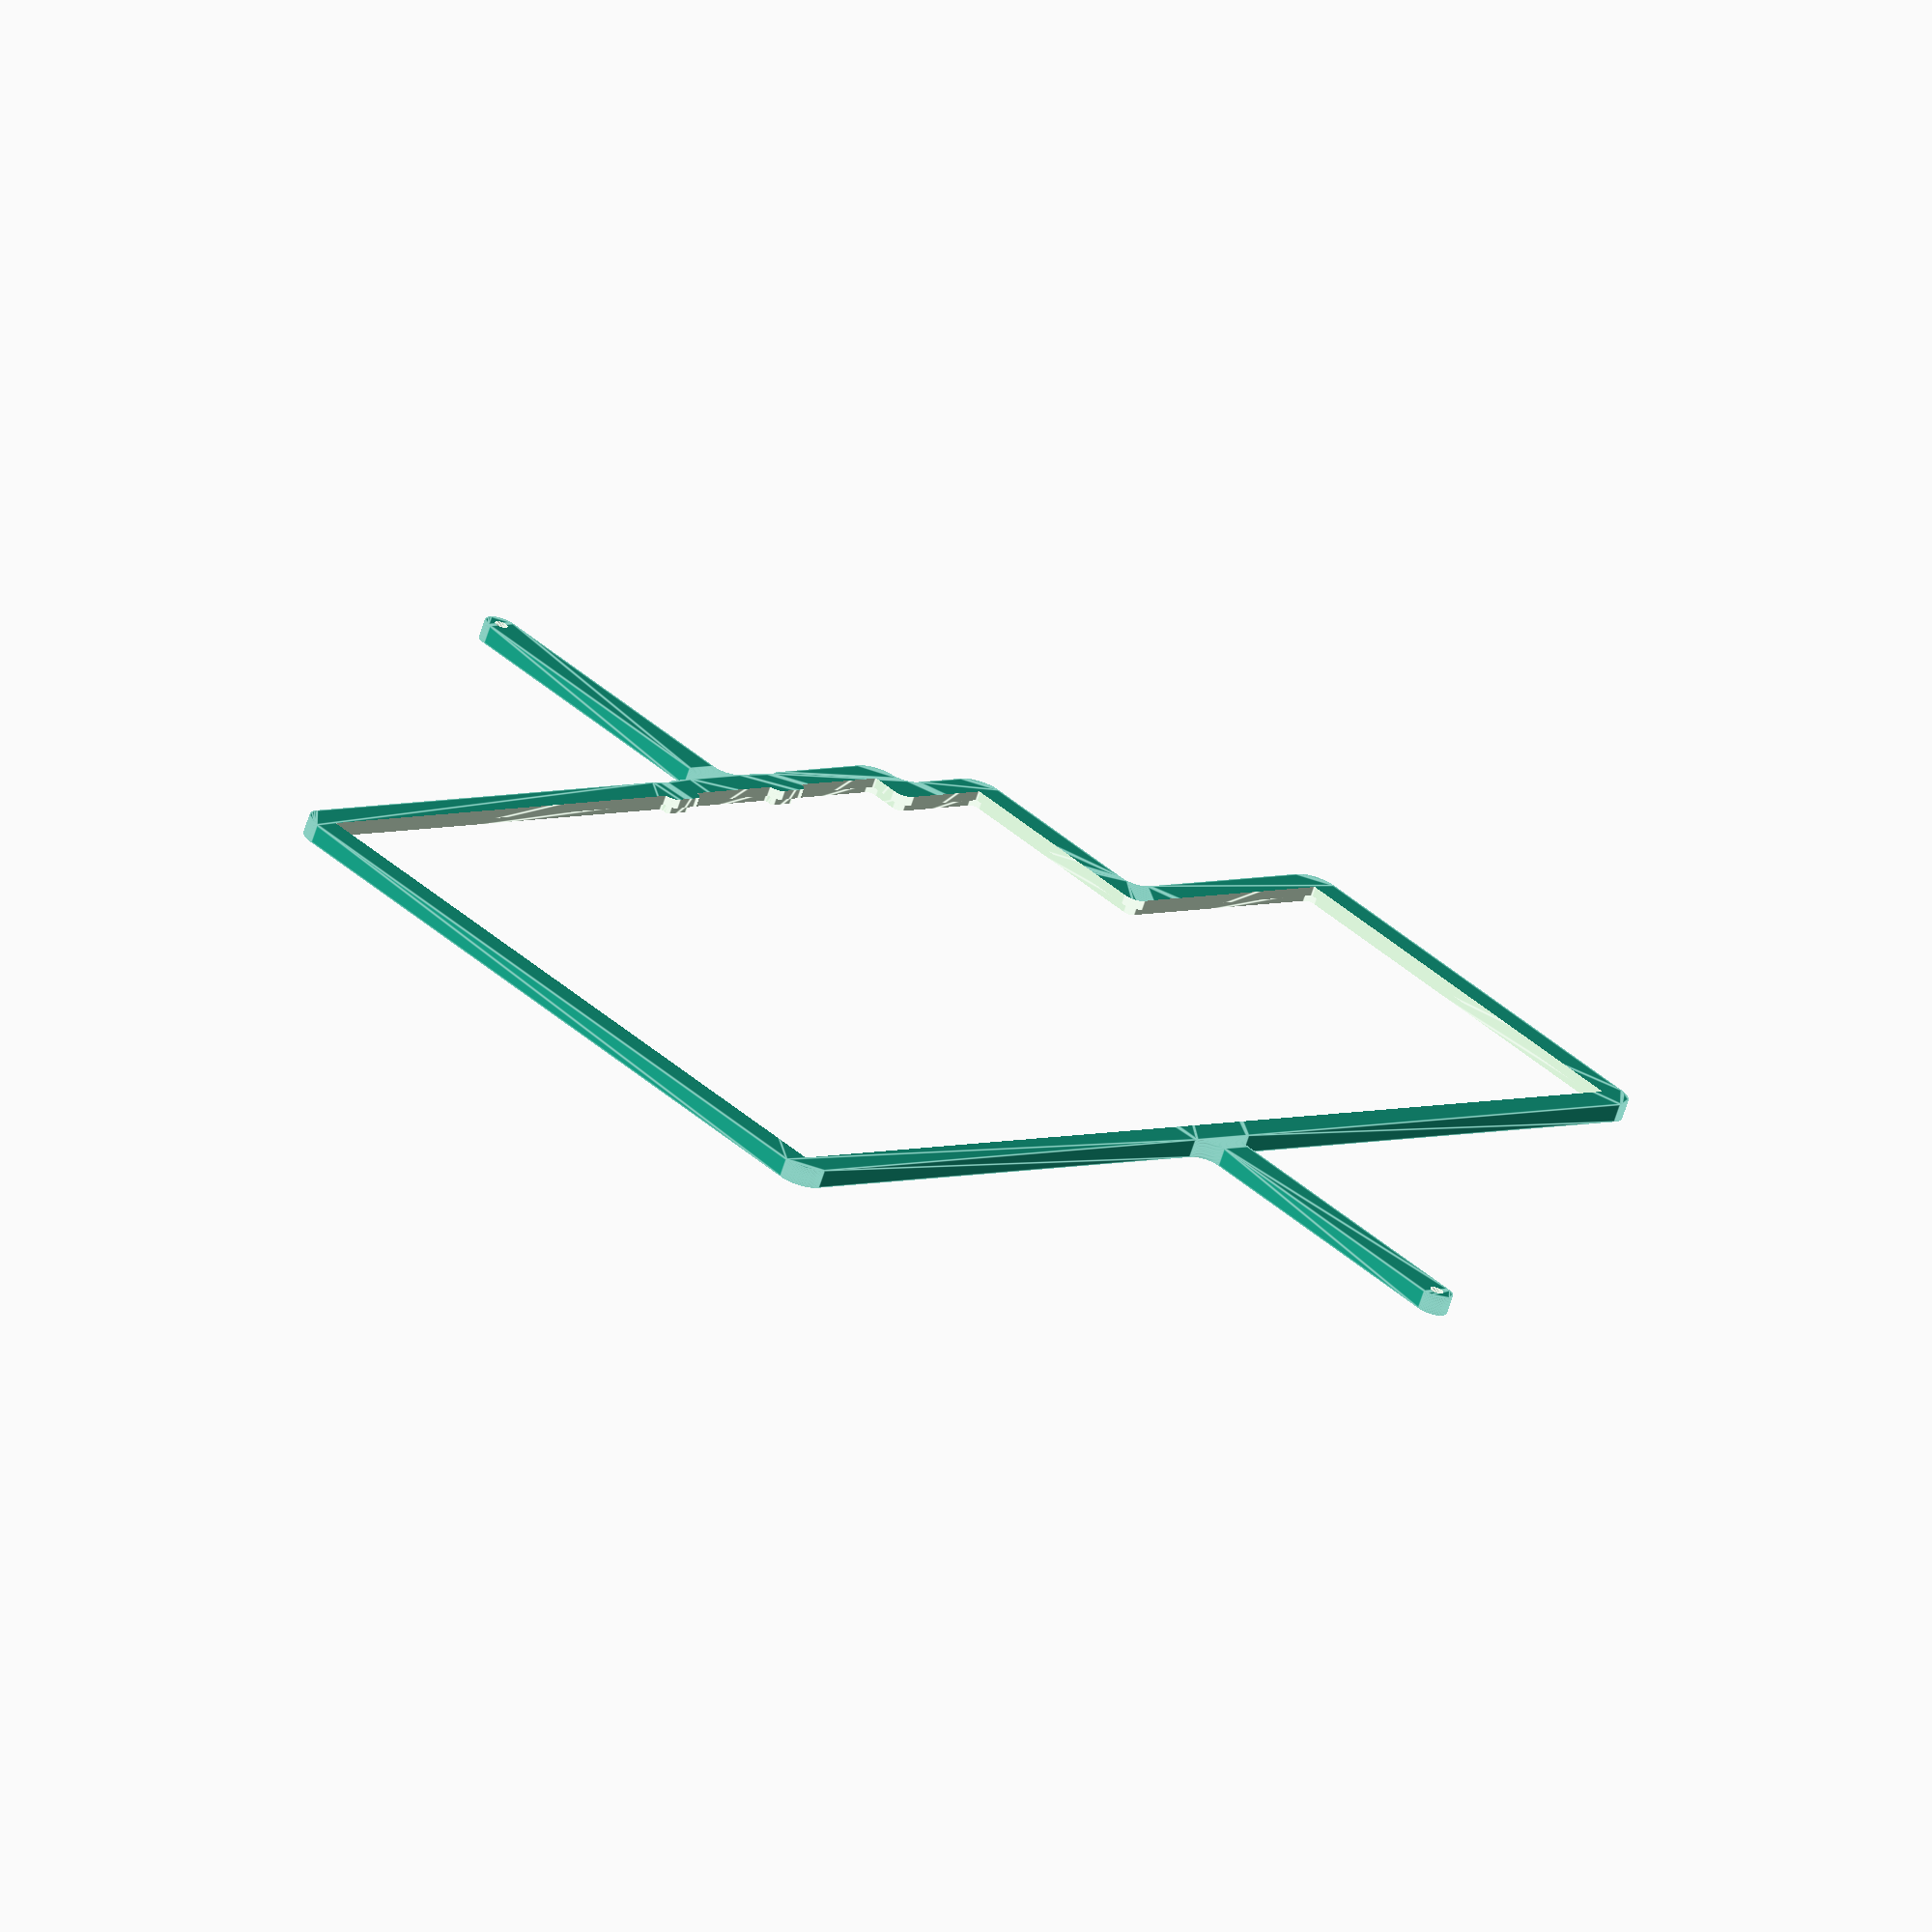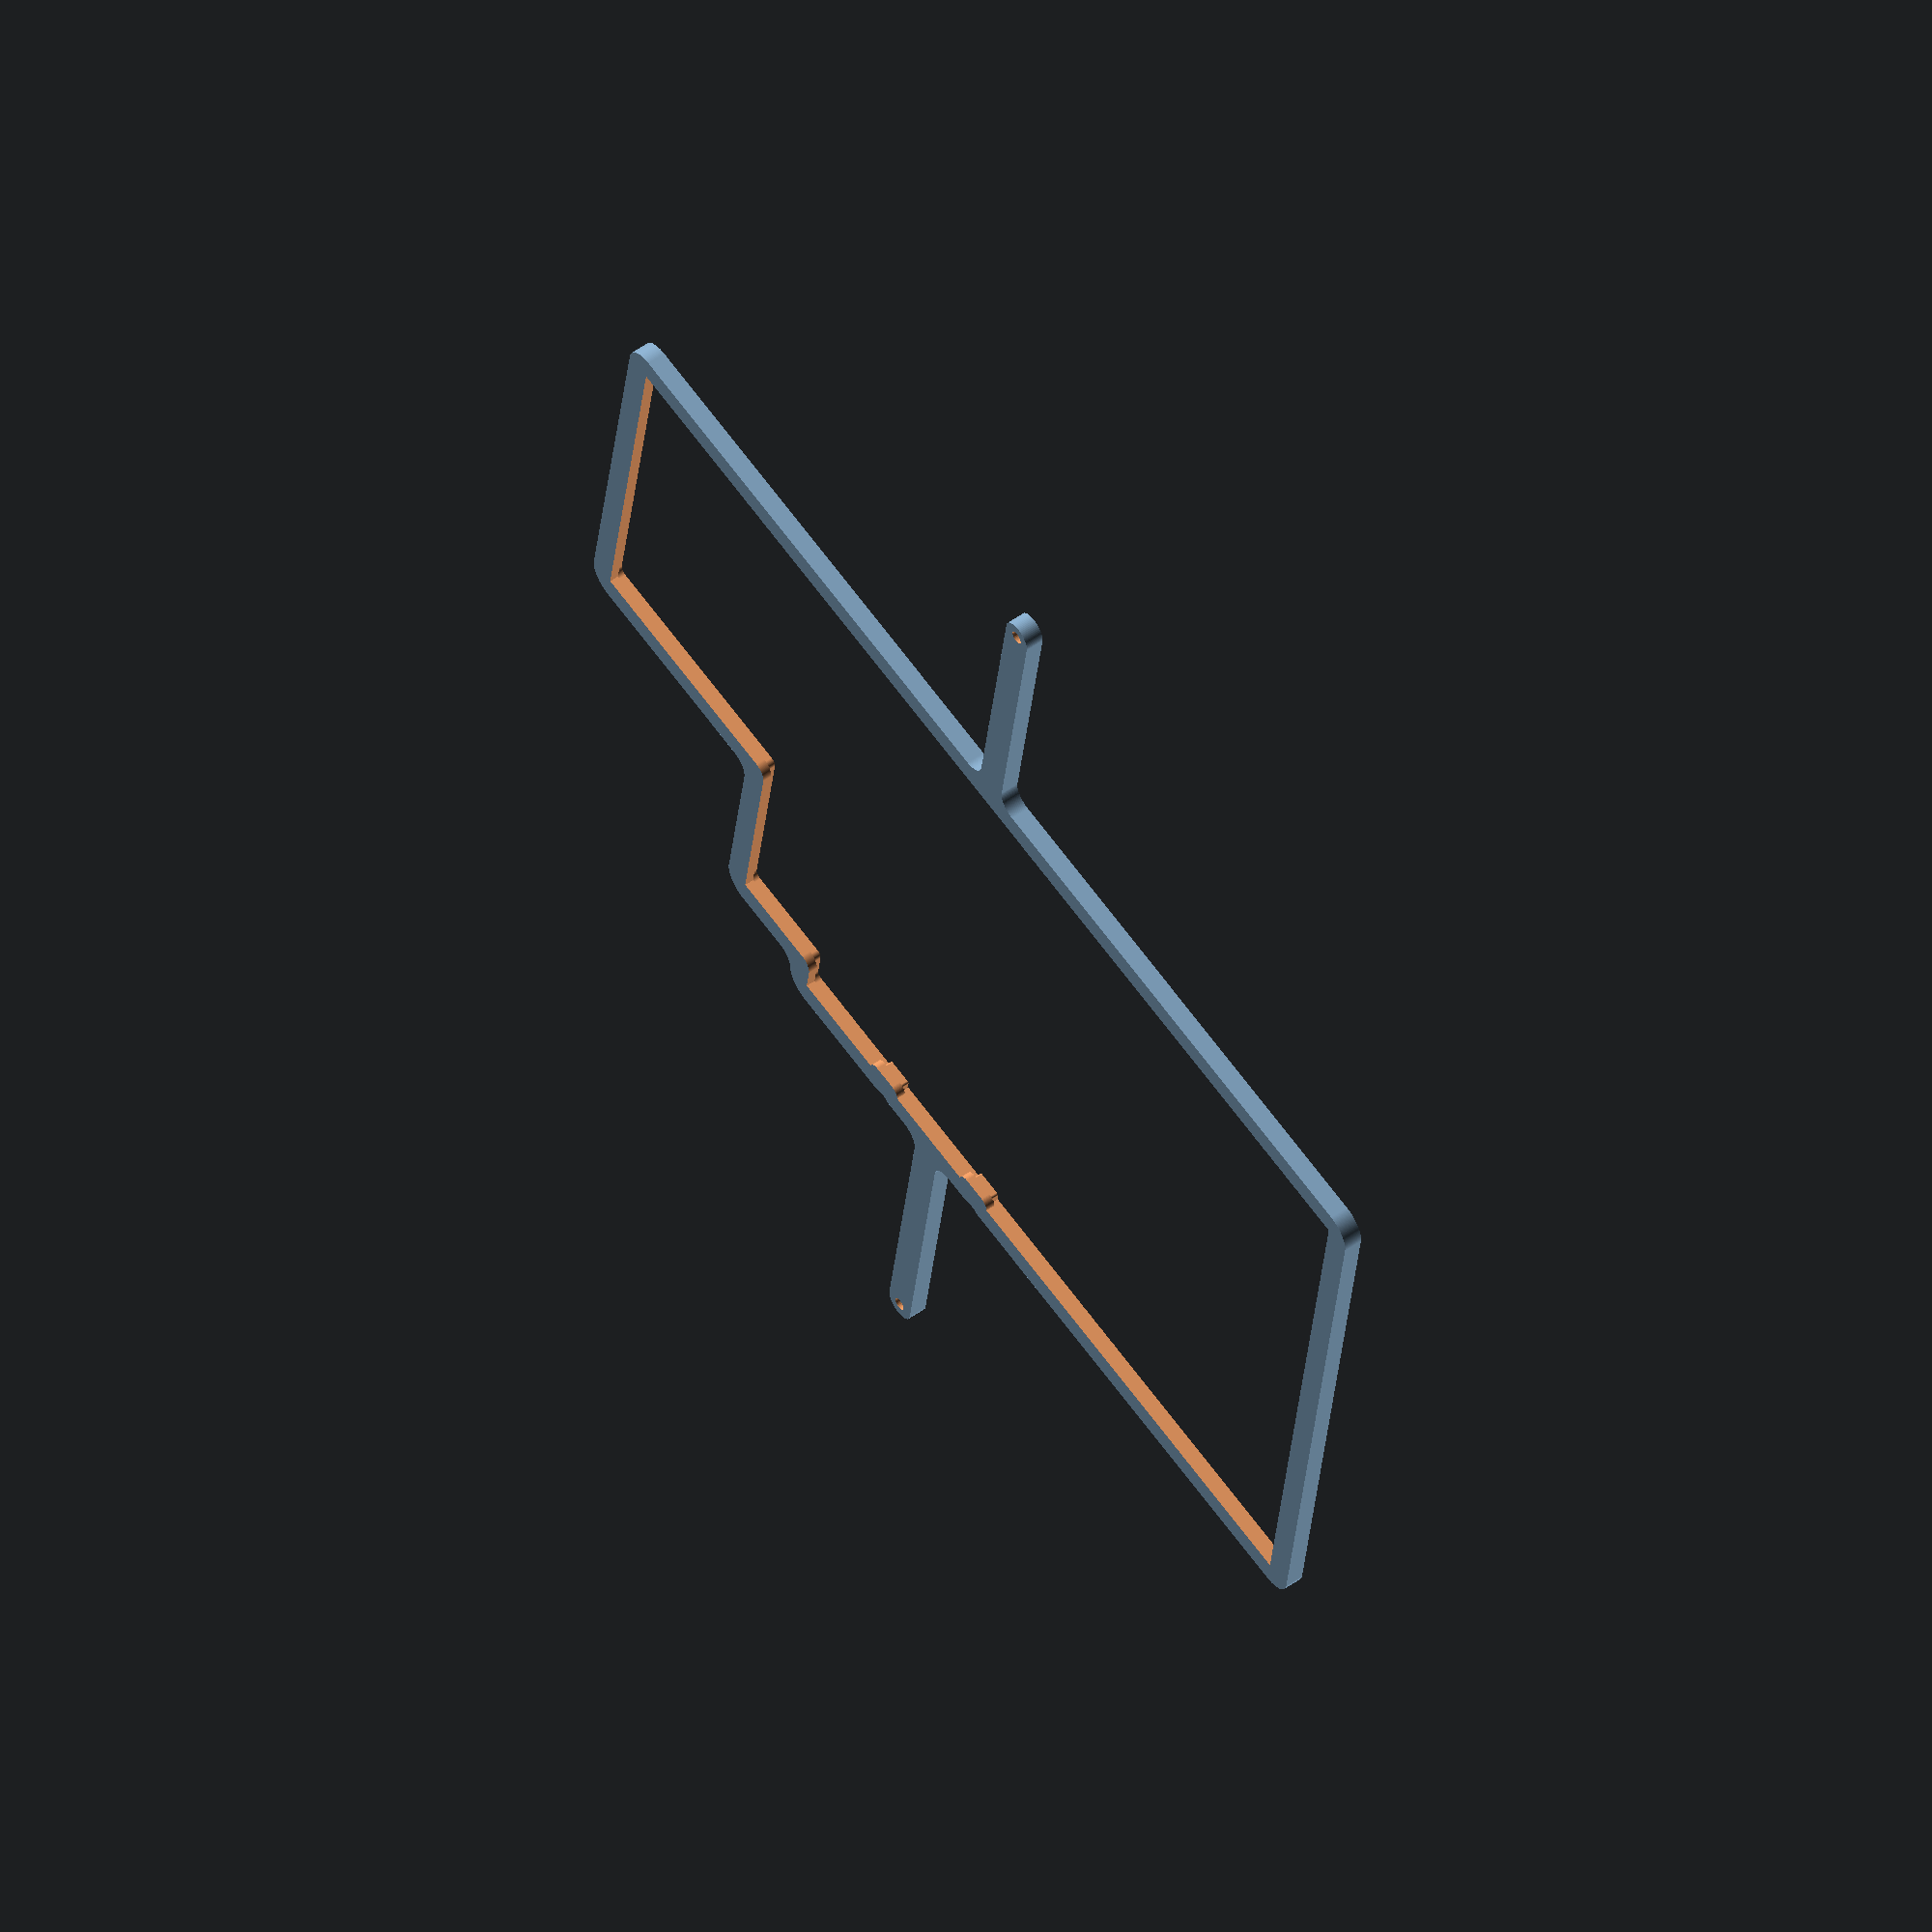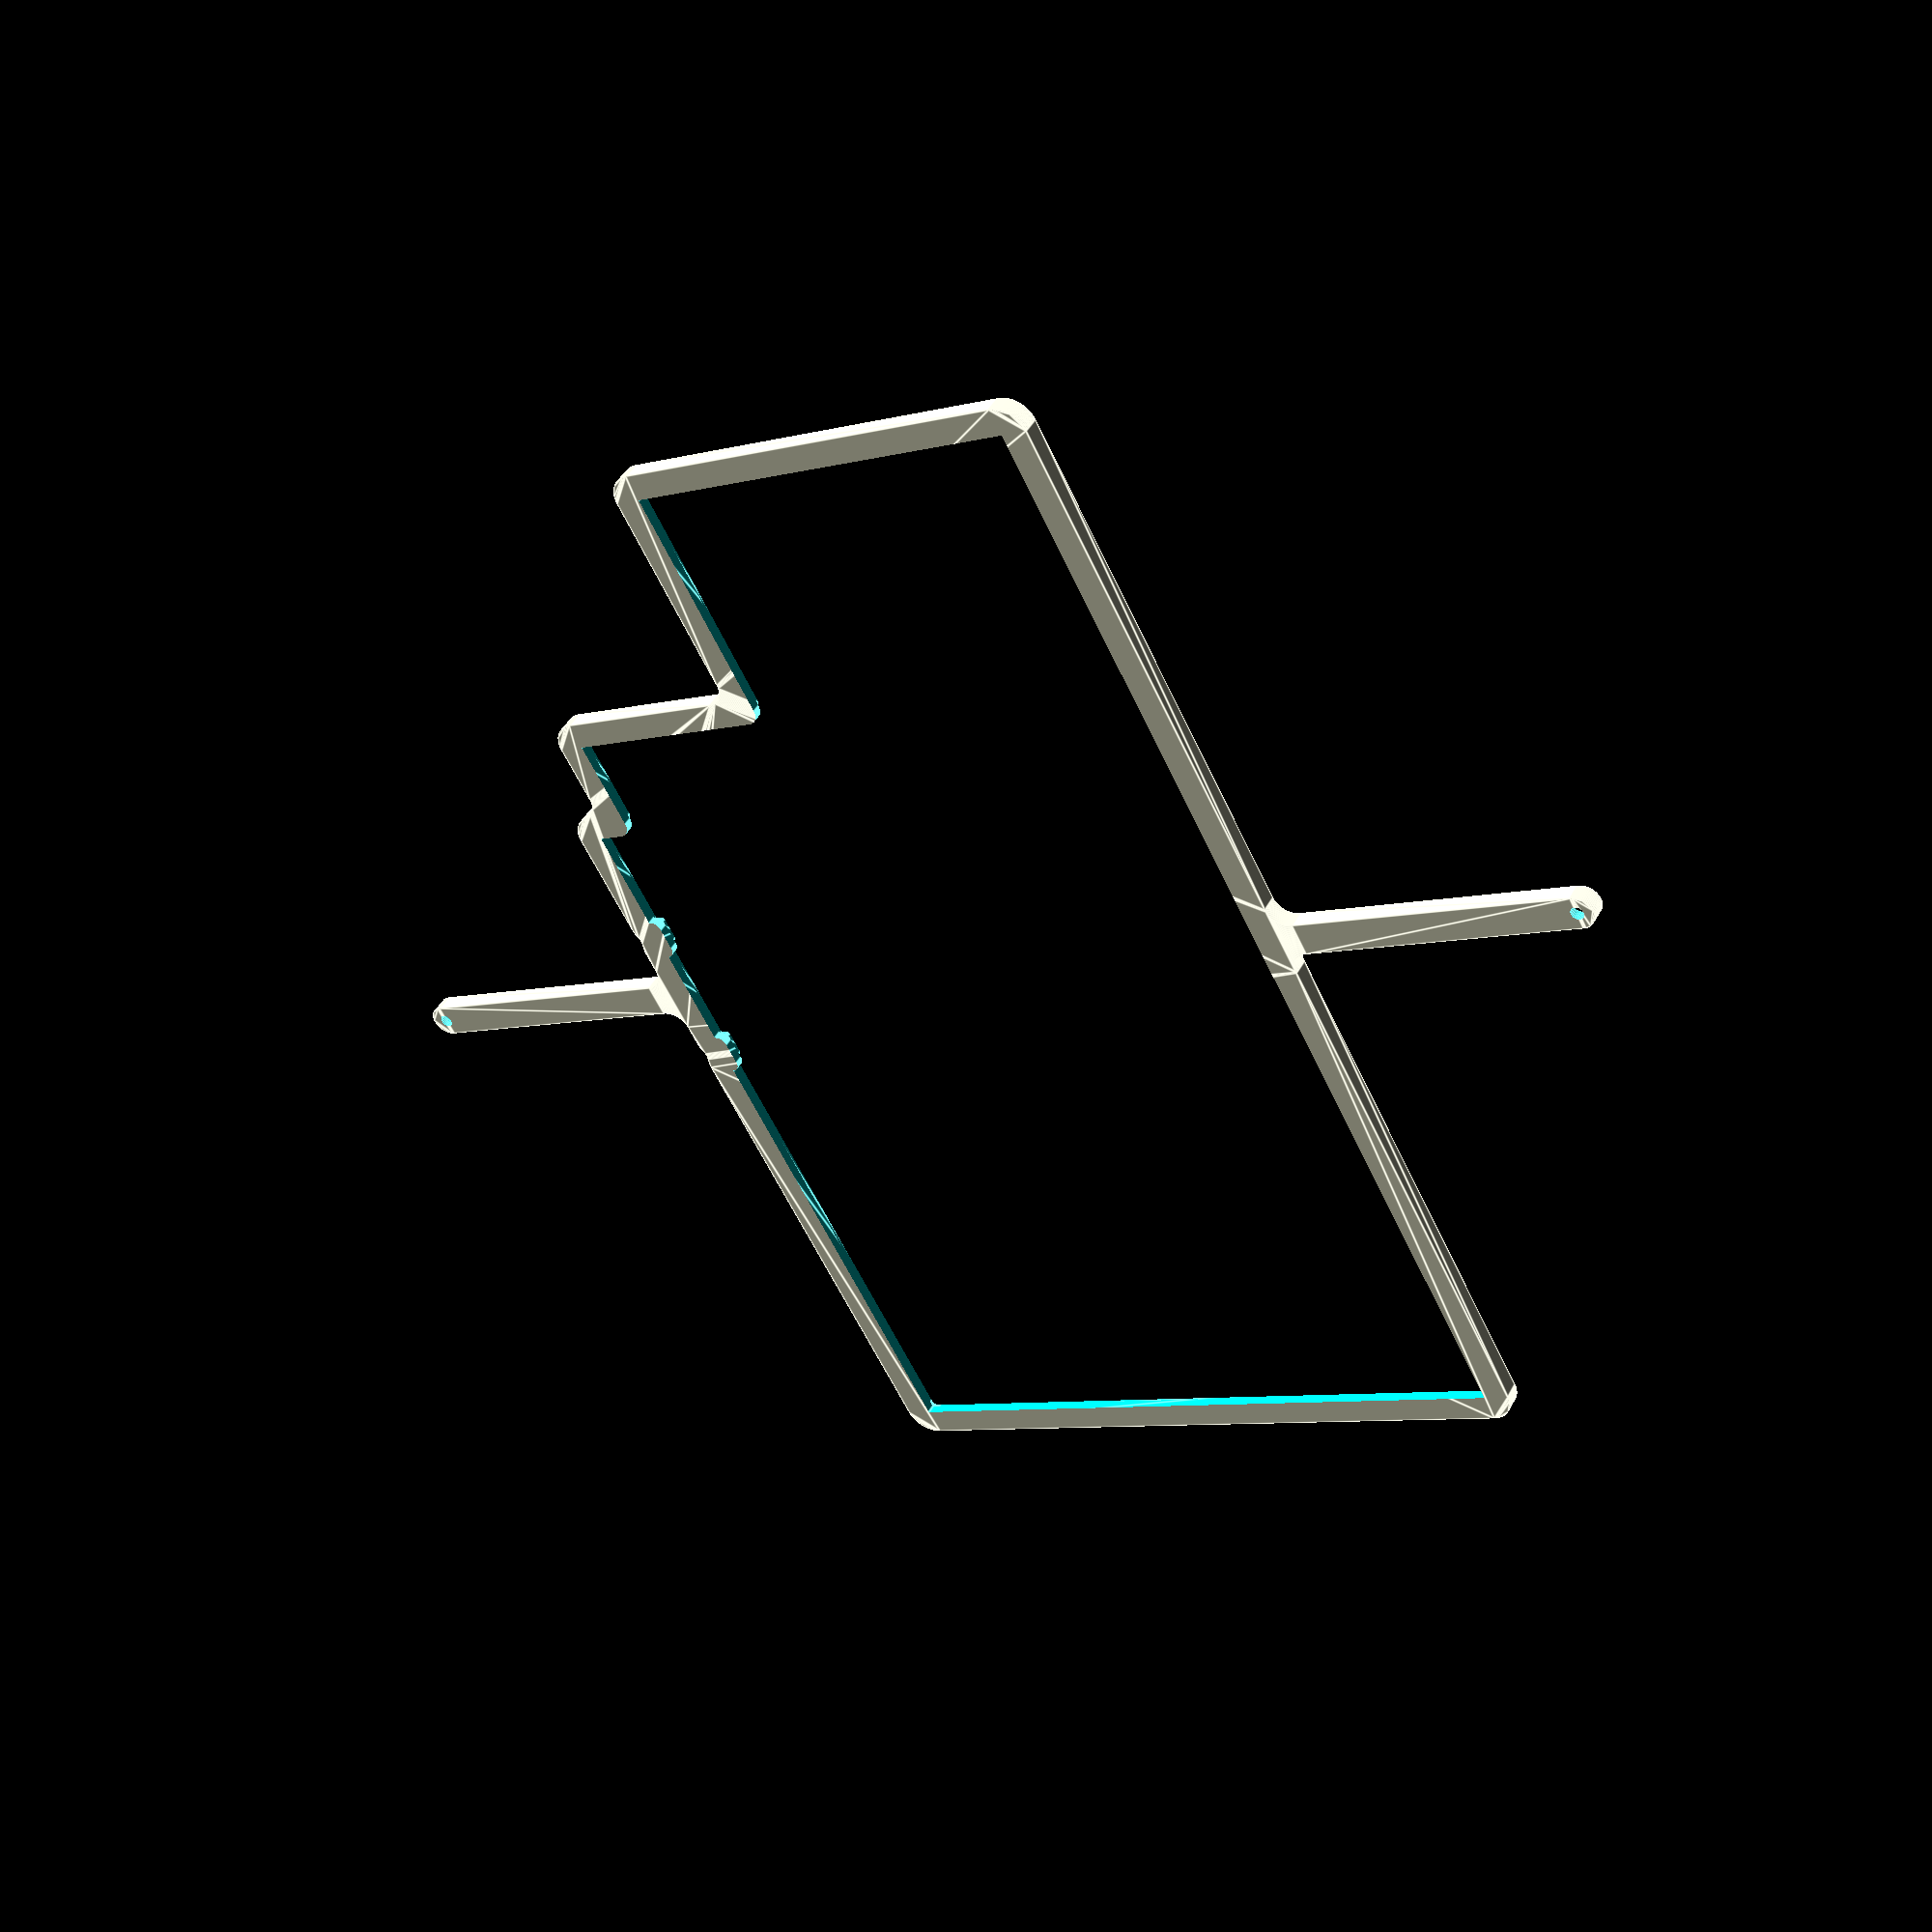
<openscad>
// Generated by SolidPython <Unknown> on 2023-09-10 11:47:20


scale(v = 0.0000010000) {
	translate(v = [-105000000, -72500000, 0]) {
		difference() {
			linear_extrude(convexity = 10, height = 2850000) {
				polygon(points = [[138963882.8916351199, 20466131.1270857155], [138963938.7623991370, 20466227.3451735973], [138964164.1770455539, 20466663.5383350514], [138964367.9095636010, 20467110.2701315582], [138964549.4688025415, 20467566.4635989219], [138964708.4170662165, 20468031.0189630911], [138964844.3711681962, 20468502.8162914775], [138964957.0033553839, 20468980.7181928381], [138965046.0420983434, 20469463.5725592524], [138978324.8835170865, 20552913.6910938360], [139008843.8414968848, 20697963.1252505444], [139046513.7315812111, 20841321.8519687988], [139091241.9779313207, 20982637.5592475682], [139142918.6584076285, 21121562.9559190124], [139201416.7747087777, 21257756.6251346953], [139266592.5644782782, 21390883.8634191863], [139338285.8546069264, 21520617.5032192692], [139416320.4548684359, 21646638.7169386446], [139500504.5909158587, 21768637.8004732653], [139590631.3755774498, 21886314.9343259446], [139686479.3172947466, 21999380.9204310589], [139787812.8644481003, 22107557.8928723559], [139894382.9842399955, 22210580.0007560886], [140005927.7747057676, 22308194.0615531467], [140122173.1083517075, 22400160.1833087243], [140242833.3058404326, 22486252.3541915417], [140367611.8380611241, 22566258.9979287051], [140496202.0548688173, 22639983.4937677048], [140628287.9386913776, 22707244.6596811190], [140763544.8811631501, 22767877.1976333112], [140901640.4808650315, 22821732.0998077951], [141042235.3602218628, 22868677.0148034394], [141184983.9995396733, 22908596.5728945732], [141329535.5861406922, 22941392.6695588939], [141475534.8765042722, 22966984.7065745667], [141622623.0692977905, 22985309.7900949009], [141770438.6871506572, 22996322.8852134161], [141918742.4183868766, 23000000.0000000000], [150986699.0100726187, 23000000.0000000000], [150986787.6815957427, 23000000.3931396790], [151013210.2337584198, 23000234.6951455511], [151013298.8983094692, 23000235.8745336756], [151097198.5614318252, 23001723.9522265531], [151097394.8333291709, 23001729.3612816930], [151155856.7243515551, 23003915.0701040775], [151156052.8522158563, 23003924.3316592425], [151291024.2271166444, 23011626.6455431059], [151291276.9599347115, 23011644.2825324796], [151366500.5269871950, 23017852.2176892087], [151366752.7319042385, 23017876.2514267154], [151492658.4950301647, 23031485.8293581456], [151492910.0101686120, 23031516.2444177419], [151567722.6015560925, 23041526.2228824757], [151567973.2654811144, 23041562.9997422770], [151693028.1156519055, 23061532.1321322694], [151693277.7674749792, 23061575.2471870668], [151767487.3403488100, 23075361.5734887123], [151767735.8198310733, 23075410.9990651384], [151891618.7430408597, 23101688.4254373871], [151891865.8906959295, 23101744.1298116595], [151965281.9501466155, 23119271.4146482982], [151965527.6073428988, 23119333.3620666005], [152087920.5979038179, 23151851.6286443435], [152088164.6069663763, 23151919.7793457583], [152160598.6950222254, 23173143.0304285809], [152160840.8993340135, 23173217.3406706266], [152281429.7761954665, 23211892.9735301472], [152281670.0202977359, 23211973.3956168331], [152352936.1996933818, 23236838.1331646144], [152353174.3293856382, 23236924.6154770777], [152476094.1437497139, 23283336.5216243602], [152476300.6537414789, 23283417.1218595058], [152537559.2814071178, 23308112.0584174320], [152537763.9540065825, 23308197.2165152915], [152616323.5356846750, 23341909.7881026454], [152616526.2703100443, 23341999.4622141607], [152676630.1501777768, 23369385.2793446220], [152676830.8471996188, 23369479.4254014567], [152795157.5478124321, 23426594.5522733256], [152795384.2930491567, 23426707.5635043420], [152862506.1155327260, 23461229.7946817912], [152862729.9251200855, 23461348.5137170143], [152986349.0288754106, 23528942.1249319799], [152986487.3540920019, 23529019.1884890608], [153027521.2834547162, 23552307.5622056872], [153027658.3711175025, 23552386.8063227832], [153030382.3428215384, 23553990.3155767843], [153030518.1585589349, 23554071.7203852907], [153070794.1157636046, 23578647.7042018287], [153070928.6255230606, 23578731.2492913976], [153190021.4644203186, 23654013.8821733035], [153190233.8812389970, 23654151.9547478780], [153252992.6294305921, 23696085.9865644127], [153253201.4803264141, 23696229.3959226683], [153360564.0782648921, 23771969.8630420119], [153360743.7932096720, 23772099.6525378041], [153413857.0206037164, 23811360.8857184835], [153414033.8143712580, 23811494.6270298436], [153481635.4064239860, 23863822.1542823315], [153481809.1921328902, 23863959.7816850729], [153533130.0585761666, 23905536.5543179438], [153533300.7508233190, 23905678.0001781397], [153633534.0710571706, 23990628.7347866781], [153633725.2513814270, 23990794.9726413637], [153690051.2672405839, 24041039.4095118344], [153690238.1749542654, 24041210.4371332228], [153792968.4909386039, 24137631.7069234028], [153793083.0842400193, 24137740.9819555245], [153826969.8025088608, 24170571.1819893718], [153827082.6511998177, 24170682.2577757426], [153829317.7422240973, 24172917.3488000110], [153829428.8180104792, 24173030.1974910013], [153862259.0180442035, 24206916.9157596901], [153862368.2930763066, 24207031.5090611130], [153958789.5628668070, 24309761.8250457682], [153958960.5904881954, 24309948.7327594571], [154009205.0273587108, 24366274.7486186400], [154009371.2652134001, 24366465.9289428964], [154094321.9998218119, 24466699.2491766289], [154094463.4456820190, 24466869.9414237738], [154136040.2183149159, 24518190.8078671061], [154136177.8457176685, 24518364.5935759991], [154188505.3729702532, 24585966.1856288686], [154188639.1142816246, 24586142.9793963954], [154227900.3474622071, 24639256.2067903131], [154228030.1369580030, 24639435.9217351116], [154303770.6040772796, 24746798.5196735077], [154303914.0134355426, 24747007.3705693111], [154345848.0452522039, 24809766.1187611222], [154345986.1178267598, 24809978.5355798155], [154421268.7507087290, 24929071.3744771481], [154421352.2957983017, 24929205.8842365891], [154445928.2796146572, 24969481.8414409719], [154446009.6844231784, 24969617.6571783945], [154447613.1936773062, 24972341.6288826615], [154447692.4377943873, 24972478.7165454142], [154470980.8115109205, 25013512.6459079385], [154471057.8750680089, 25013650.9711245336], [154540930.7387818694, 25141438.5036127344], [154541034.9291402698, 25141634.1746218801], [154571429.8083302677, 25200273.8427154943], [154571529.6356859803, 25200471.7752132155], [154609177.9149456918, 25277223.0125011466], [154609273.3302407861, 25277423.1092179194], [154637039.2696001530, 25337352.3338629082], [154637130.2259449065, 25337554.4964656532], [154689708.3491747975, 25457965.8196588196], [154689806.7815588117, 25458199.2634560987], [154718249.1781469584, 25528114.5949313566], [154718341.6651765704, 25528350.4573702216], [154768110.0459177494, 25660159.7414468601], [154768164.8042189181, 25660308.3152865171], [154784130.2256224751, 25704706.9304530956], [154784182.6245628595, 25704856.3527018651], [154785204.9784154296, 25707847.3485848717], [154785255.0048571527, 25707997.5817786157], [154799806.5949415267, 25752879.4593610764], [154799854.2363416553, 25753030.4658323564], [154841179.8597232401, 25887725.5731757805], [154841251.0960341096, 25887968.6993338242], [154861555.1315798163, 25960665.8082145229], [154861620.1859836876, 25960910.6609564908], [154892585.5081578195, 26083705.7366815358], [154892644.3388995826, 26083952.1588488370], [154909240.2662194371, 26157584.3440359272], [154909292.8355385661, 26157832.1774626411], [154934925.7958619595, 26286697.6000575945], [154934966.6312886775, 26286915.4881998301], [154946413.0245467126, 26351965.0034666993], [154946449.0200549960, 26352183.7432618551], [154959394.2311460376, 26436685.6181892119], [154959425.3690467179, 26436905.1021424793], [154967977.3419332206, 26502398.0263010450], [154968003.6069242954, 26502618.1465519220], [154983655.4704514146, 26647417.6275978386], [154983671.2403006852, 26647575.1838393211], [154987998.3741342127, 26694558.2405943051], [154988011.6472843885, 26694716.0267814659], [154988612.3799500465, 26702604.5258185938], [154988621.1986537278, 26702730.8947601952], [154991010.4568002224, 26740402.4518436752], [154991017.6740337610, 26740528.9223559462], [154996502.5571547151, 26848681.6016278379], [154996509.5435321033, 26848846.1330661364], [154998187.5266607404, 26897886.9719136134], [154998191.8026838601, 26898051.5960894972], [154999764.1254663169, 26986701.1016902477], [154999765.3048544526, 26986789.7662413195], [154999999.6068603396, 27013212.3184041940], [155000000.0000000000, 27013300.9899273254], [155000000.0000000000, 54009877.2753761709], [155003604.5950379968, 54156712.1984118074], [155014400.6654634774, 54303070.9542872086], [155032365.2153175473, 54448723.6765636429], [155057454.9664261639, 54593319.4750756249], [155089609.4753812551, 54736510.0058794096], [155128751.2791543603, 54877950.3104441836], [155174786.0817117691, 55017299.6466877759], [155227602.9811819792, 55154222.3098534197], [155287074.7370279431, 55288388.4412527084], [155353058.0765805542, 55419474.8229230568], [155425394.0401957035, 55547165.6562899277], [155503908.3642008901, 55671153.3229508474], [155588411.9007125497, 55791139.1257568449], [155678701.0733098090, 55906834.0083997399], [155774558.3674672544, 56017959.2517732158], [155875752.8545672596, 56124247.1454327479], [155982040.7482267916, 56225441.6325327381], [156093165.9916002750, 56321298.9266901836], [156208860.8742431402, 56411588.0992874578], [156328846.6770491600, 56496091.6357991174], [156452834.3437100649, 56574605.9598043039], [156580525.1770769358, 56646941.9234194458], [156711611.5587472916, 56712925.2629720494], [156845777.6901465654, 56772397.0188180208], [156982700.3533122241, 56825213.9182882160], [157122049.6895558238, 56871248.7208456472], [157263489.9941205978, 56910390.5246187299], [157406680.5249243677, 56942545.0335738286], [157551276.3234363496, 56967634.7846824378], [157696929.0457127988, 56985599.3345365226], [157843287.8015881777, 56996395.4049620032], [157990122.7246238291, 57000000.0000000000], [188986699.0100726783, 57000000.0000000000], [188986787.6815958023, 57000000.3931396753], [189013210.2337586880, 57000234.6951455474], [189013298.8983097672, 57000235.8745336756], [189101948.4039105177, 57001808.1973161474], [189102113.0280863941, 57001812.4733392522], [189151153.8669338524, 57003490.4564679042], [189151318.3983721733, 57003497.4428452849], [189245236.8958554566, 57008260.4499668777], [189245458.1549726427, 57008274.1312558278], [189311331.9346117973, 57013080.8464661017], [189311552.8360920250, 57013099.4290017039], [189442350.3354612887, 57025563.7763290405], [189442602.2156846523, 57025591.0030401126], [189517535.6000602841, 57034652.5374042019], [189517786.7097225487, 57034686.1361872852], [189643084.4733093977, 57053069.6135478914], [189643334.6512360275, 57053109.5628376380], [189717712.8999657631, 57065954.7804241702], [189717961.9855801463, 57066001.0545791388], [189856146.8598603010, 57093487.7715617791], [189856301.9113667309, 57093519.8914579973], [189902425.6745010018, 57103456.1977969036], [189902580.1979880035, 57103490.7687290162], [189905659.2778618336, 57104205.2831799760], [189905813.2345862389, 57104242.2964801341], [189951599.2497098446, 57115634.0710746199], [189951752.6010706127, 57115673.5174626037], [190087920.5979038179, 57151851.6286443472], [190088164.6069663763, 57151919.7793457657], [190160598.6950224638, 57173143.0304286554], [190160840.8993342519, 57173217.3406706974], [190285953.6714683175, 57213343.8910377994], [190286163.9987408817, 57213413.9282636791], [190348594.7794087529, 57234974.4704722837], [190348803.5024992824, 57235049.1527732909], [190428969.7672476470, 57264739.4770003483], [190429176.7835837901, 57264818.7676755115], [190490590.5894284248, 57289125.2237468138], [190490795.7972766161, 57289209.0838305131], [190611863.4601219594, 57340257.7548091859], [190612095.6382577121, 57340359.1365333200], [190680879.8326791227, 57371437.3941549137], [190681109.3680289388, 57371544.6250455305], [190795157.5478122830, 57426594.5522732437], [190795384.2930490077, 57426707.5635042638], [190862506.1155331135, 57461229.7946819887], [190862729.9251204729, 57461348.5137172118], [190973843.4918240905, 57522104.2302716449], [190974064.2221100032, 57522228.5809113383], [191039351.3719004989, 57560106.1675725728], [191039568.8812093735, 57560236.0700023472], [191147462.6079014540, 57626541.6168306321], [191147676.7566250861, 57626676.9876726866], [191210961.6425443888, 57667812.6985954046], [191211172.2932315469, 57667953.4509620517], [191315569.2182630897, 57739638.6226764619], [191315776.2357077301, 57739784.6662258729], [191376896.4063622653, 57784072.9066306725], [191377099.6576903760, 57784224.1476248801], [191477731.7956518829, 57861104.9294176400], [191477931.1504067481, 57861261.2707827091], [191536729.7111948133, 57908588.3533915728], [191536925.0414206386, 57908749.6947798878], [191633534.0710571110, 57990628.7347866073], [191633725.2513813674, 57990794.9726412967], [191690051.2672404051, 58041039.4095116928], [191690238.1749541163, 58041210.4371330813], [191782576.1022721827, 58127877.5530325323], [191782758.6174086928, 58128053.2606466413], [191836467.5002640486, 58181086.0750298649], [191836645.5056761503, 58181266.3498588726], [191934360.3108638525, 58282767.0687603876], [191934469.2223960459, 58282882.0075942650], [191966649.6249605119, 58317386.4044168219], [191966756.7029147446, 58317503.0533306375], [191968875.7197129428, 58319848.4811341390], [191968980.9372419417, 58319966.8108808845], [192000052.6658344865, 58355472.8581343666], [192000155.9965574145, 58355592.8390456587], [192094321.9998217523, 58466699.2491765469], [192094463.4456819594, 58466869.9414236918], [192136040.2183150053, 58518190.8078672290], [192136177.8457177579, 58518364.5935761258], [192188505.3729701638, 58585966.1856287420], [192188639.1142815053, 58586142.9793962687], [192227900.3474622071, 58639256.2067903206], [192228030.1369580030, 58639435.9217351153], [192303770.6040772498, 58746798.5196734816], [192303914.0134355128, 58747007.3705692813], [192345848.0452521443, 58809766.1187610552], [192345986.1178267300, 58809978.5355797559], [192421268.7507086396, 58929071.3744770065], [192421352.2957982123, 58929205.8842364475], [192445928.2796147168, 58969481.8414410725], [192446009.6844232380, 58969617.6571784839], [192447613.1936772168, 58972341.6288825125], [192447692.4377943277, 58972478.7165452689], [192470980.8115108311, 59013512.6459077969], [192471057.8750679195, 59013650.9711243957], [192538651.4862830341, 59137270.0748800263], [192538770.2053182721, 59137493.8844673783], [192573292.4364956617, 59204615.7069508582], [192573405.4477266669, 59204842.4521875829], [192628455.3749544322, 59318890.6319709793], [192628562.6058450639, 59319120.1673207879], [192659640.8634665310, 59387904.3617419377], [192659742.2451906502, 59388136.5398776978], [192708945.0707181990, 59504826.5726994500], [192709040.5382040739, 59505061.2445977628], [192736595.0448282063, 59575331.2429164276], [192736684.5368000269, 59575568.2579532787], [192779913.9576794505, 59694600.6021716148], [192779997.4166968763, 59694839.8082190454], [192803957.4403001666, 59766415.2283569649], [192804034.8127950728, 59766656.4718807042], [192841179.8597233295, 59887725.5731760561], [192841251.0960341990, 59887968.6993340999], [192861555.1315797567, 59960665.8082143962], [192861620.1859836578, 59960910.6609563679], [192893747.1731327772, 60088312.3975703046], [192893798.9920008183, 60088527.9377742484], [192908525.3977768421, 60152914.2121500596], [192908572.4260739684, 60153130.8480516747], [192925780.9718098044, 60236868.6012464911], [192925823.1864250302, 60237086.2263848931], [192937681.3450890779, 60302061.9405261129], [192937718.7252769470, 60302280.4479542598], [192958437.0002577305, 60432026.7345188856], [192958473.7771175206, 60432277.3984438851], [192968483.7555822730, 60507089.9898314774], [192968514.1706418693, 60507341.5049699172], [192982123.7485733032, 60633247.2680957541], [192982147.7823107839, 60633499.4730127901], [192988355.7174675167, 60708723.0400652513], [192988373.3544569016, 60708975.7728832960], [192996075.6683407724, 60843947.1477842182], [192996084.9298959374, 60844143.2756485119], [192998270.6387183070, 60902605.1666708663], [192998276.0477734506, 60902801.4385681897], [192999764.1254663169, 60986701.1016905159], [192999765.3048544526, 60986789.7662415877], [192999999.6068603098, 61013212.3184040412], [193000000.0000000000, 61013300.9899271727], [193000000.0000000000, 123986699.0100728124], [192999999.6068603098, 123986787.6815959513], [192999765.3048544526, 124013210.2337584347], [192999764.1254663169, 124013298.8983094990], [192998276.0477734506, 124097198.5614317060], [192998270.6387183070, 124097394.8333290219], [192996084.9298959374, 124155856.7243515402], [192996075.6683407426, 124156052.8522158414], [192988102.6802221537, 124295767.3827662021], [192988087.5978497863, 124295988.5507942736], [192982863.7635325789, 124361830.5655731112], [192982843.7822769880, 124362051.3449290991], [192974195.1360019445, 124447100.4264880866], [192974170.2656824589, 124447320.7086748481], [192966033.2676696777, 124512866.4836601615], [192966003.5205082595, 124513086.1604249626], [192946930.3864521384, 124643084.4733092338], [192946890.4371623993, 124643334.6512358338], [192934045.2195757926, 124717712.8999659717], [192933998.9454208314, 124717961.9855803698], [192906512.2284382284, 124856146.8598603159], [192906480.1085419953, 124856301.9113667309], [192896543.8022031486, 124902425.6745007783], [192896509.2312710285, 124902580.1979877651], [192894720.8881826103, 124910286.7618000954], [192894691.4722529650, 124910409.9753627330], [192885693.6822685003, 124947069.1426058561], [192885662.7079068124, 124947191.9736599624], [192860662.5827323198, 125043748.1461914033], [192860604.6423673332, 125043962.1220982373], [192842636.0265457332, 125107519.8769401312], [192842573.3572546542, 125107732.5159171671], [192804034.8127951920, 125233343.5281189531], [192803957.4403002858, 125233584.7716426998], [192779997.4166969955, 125305160.1917805523], [192779913.9576795697, 125305399.3978279829], [192731819.1802052855, 125437828.5164921582], [192731763.9516002834, 125437976.9161503911], [192714957.8085821271, 125482064.1622212529], [192714900.2371625900, 125482211.6687940806], [192713727.7040381730, 125485147.0443829298], [192713667.8042387962, 125485293.6208865345], [192695474.1213833690, 125528826.6154245734], [192695411.9082225859, 125528972.2251083404], [192637130.2259449065, 125662445.5035343468], [192637039.2696001530, 125662647.6661370844], [192609273.3302408457, 125722576.8907819390], [192609177.9149457514, 125722776.9874987155], [192571529.6356857717, 125799528.2247871459], [192571429.8083300591, 125799726.1572848558], [192541034.9291403294, 125858365.8253779858], [192540930.7387819290, 125858561.4963871390], [192477895.7697283924, 125973843.4918239862], [192477771.4190887213, 125974064.2221098989], [192439893.8324277103, 126039351.3719000220], [192439763.9299979210, 126039568.8812089115], [192365995.8698401749, 126159605.7605046779], [192365911.8991363645, 126159740.0049767345], [192340575.0814642608, 126199541.7308125794], [192340488.9956802428, 126199674.6288756579], [192338749.5776158273, 126202313.8879710436], [192338661.3983356059, 126202445.4063040316], [192312077.0138617456, 126241424.9164523482], [192311986.7631941736, 126241555.0220801383], [192230768.8017268777, 126356682.0033892989], [192230620.1476321220, 126356887.1543113738], [192185561.2594114840, 126417441.4282421470], [192185407.4559938312, 126417642.7475145310], [192104326.3748711050, 126521031.3546211869], [192104187.6495466232, 126521204.2651730627], [192062286.6670551300, 126572260.7732926905], [192062144.1429424286, 126572430.5662604123], [192006459.8132463098, 126637295.0463917255], [192006313.5603856444, 126637461.6383343637], [191962190.7920127511, 126686610.8058369011], [191962040.8822768331, 126686774.1148865074], [191872122.4469673634, 126782576.1022722721], [191871946.7393532693, 126782758.6174087822], [191818913.9249702990, 126836467.5002638847], [191818733.6501412690, 126836645.5056759864], [191727500.9315924644, 126924475.3005407453], [191727316.2052578330, 126924648.6819757819], [191671631.1478352845, 126975602.5618958473], [191671442.0885615349, 126975771.2080690414], [191575877.9604440629, 127058867.4126560688], [191575684.6895787716, 127059031.2153219581], [191517490.3318612278, 127107099.2944271863], [191517292.9734552205, 127107258.1484491378], [191417642.7475143671, 127185407.4559939355], [191417441.4282419980, 127185561.2594115883], [191356887.1543114185, 127230620.1476321071], [191356682.0033893287, 127230768.8017268330], [191253201.4803260863, 127303770.6040775329], [191252992.6294302940, 127303914.0134357959], [191190233.8812388182, 127345848.0452522486], [191190021.4644201100, 127345986.1178268194], [191070928.6255231798, 127421268.7507085204], [191070794.1157637537, 127421352.2957980931], [191030518.1585590243, 127445928.2796146572], [191030382.3428216279, 127446009.6844231635], [191027658.3711177707, 127447613.1936770678], [191027521.2834549844, 127447692.4377941638], [190986487.3540917039, 127470980.8115111142], [190986349.0288751125, 127471057.8750681877], [190862729.9251206219, 127538651.4862826914], [190862506.1155332625, 127538770.2053179294], [190795384.2930499017, 127573292.4364952743], [190795157.5478131771, 127573405.4477262795], [190681109.3680288494, 127628455.3749544919], [190680879.8326790333, 127628562.6058451086], [190612095.6382571459, 127659640.8634669185], [190611863.4601213932, 127659742.2451910526], [190495173.4273003042, 127708945.0707183033], [190494938.7554019690, 127709040.5382041633], [190424668.7570831776, 127736595.0448283553], [190424431.7420463264, 127736684.5368001759], [190300933.8959231079, 127781535.7106791735], [190300724.7040141821, 127781609.0695220977], [190238158.6205518842, 127802773.7702099681], [190237947.8539129496, 127802842.4739107639], [190156380.6917454004, 127828434.3361413181], [190156168.4539529979, 127828498.3509370685], [190092725.7792020142, 127846869.1531935334], [190092512.1745557189, 127846928.4476256073], [189965527.6073434651, 127880666.6379332691], [189965281.9501472116, 127880728.5853515714], [189891865.8906957209, 127898255.8701883852], [189891618.7430406511, 127898311.5745626539], [189767735.8198312223, 127924589.0009348392], [189767487.3403489590, 127924638.4265112579], [189693277.7674745917, 127938424.7528129965], [189693028.1156515181, 127938467.8678677976], [189553898.6739744246, 127960684.4731126279], [189553742.1186850071, 127960708.2028141022], [189507038.5300782025, 127967409.4355765730], [189506881.6186825335, 127967430.6834299862], [189503746.0503427088, 127967830.0265944004], [189503588.8221825659, 127967848.7872723639], [189456696.4657229185, 127973067.8499165922], [189456538.9602196515, 127973084.1187152863], [189316282.2828065157, 127986449.8783871979], [189316029.7936912477, 127986470.7155508101], [189240733.6265932322, 127991725.3058636189], [189240480.6906460524, 127991739.7401054353], [189109210.9160794914, 127997563.6972796619], [189108989.4159311056, 127997571.0661800951], [189042974.3074017763, 127999035.1598115116], [189042752.6983485520, 127999037.6182577908], [110490087.4352018535, 127999964.7104682922], [110343253.6570740342, 128003570.9843091965], [110196896.1220946461, 128014368.6200037152], [110051244.6894212067, 128032334.6196160316], [109906650.2408412099, 128057425.7021297067], [109763461.1118125916, 128089581.4218374342], [109622022.2523067743, 128128724.3139576763], [109482674.3958053440, 128174760.0812516212], [109345753.2384565175, 128227577.8211898655], [109211588.6303660274, 128287050.2931220531], [109080503.7809696496, 128353034.2248068899], [108952814.4804070294, 128425370.6575616002], [108828828.3387655616, 128503885.3292020708], [108708844.0450333506, 128588389.0938486755], [108593150.6475407630, 128678678.3775891513], [108482026.8576274961, 128774535.6688992679], [108375740.3782159388, 128875730.0426366478], [108274547.2588969171, 128982017.7163545936], [108178691.2790960371, 129093142.6375841945], [108088403.3607951701, 129208837.1006789058], [108003901.0122299194, 129328822.3917309046], [107925387.8039011210, 129452809.4600072205], [107853052.8781627119, 129580499.6142882556], [107787070.4935685992, 129711585.2424293607], [107727599.6050745100, 129845750.5524151325], [107674783.4811073393, 129982672.3331183940], [107628749.3584242463, 130122020.7329321206], [107589608.1355926543, 130263460.0543995947], [107557454.1058302224, 130406649.5629254282], [107532364.7298471332, 130551244.3076246232], [107514400.4492395520, 130696895.9523258656], [107503604.5408828855, 130843253.6147304177], [107500000.0000000000, 130990087.4354103804], [107500000.0000000000, 174963182.6128612757], [107499996.9881869555, 174963428.0251465142], [107498202.4900632054, 175036527.7745253444], [107498193.4564383030, 175036773.0389833748], [107489768.3602421880, 175208269.8118407130], [107489753.3102469146, 175208514.7807334363], [107487083.4099783301, 175244709.7355847359], [107487035.3007575423, 175245198.1967007518], [107482592.6142437905, 175281218.5473470986], [107482559.5839974433, 175281461.7453396320], [107457365.4336911589, 175451306.9105243683], [107457326.4450154006, 175451549.2246674299], [107451121.6750774235, 175487308.1949290633], [107451025.9199539274, 175487789.5884430408], [107443074.0144259930, 175523201.0318283737], [107443017.3056575507, 175523439.8212258220], [107401296.7346809804, 175689997.6769509315], [107401234.1828069836, 175690235.0027266443], [107391554.2985261530, 175725213.6099663675], [107391411.8196741343, 175725683.2997956276], [107380027.2763289511, 175760144.8043628931], [107379947.4351748526, 175760376.8854928017], [107322102.2354337126, 175922043.3885565996], [107322016.7227702290, 175922273.4403880537], [107308954.9467234313, 175956134.8214978874], [107308767.1162921190, 175956588.2842725813], [107294059.5745059848, 175989767.9668928981], [107293957.3698801845, 175989991.1046871543], [107220544.6222690940, 176145209.3182903528], [107220436.9723498076, 176145429.8806525767], [107204119.0965805650, 176177847.9320219159], [107203887.7234797031, 176178280.8006476760], [107185998.8249199986, 176209859.1228396297], [107185875.2411089092, 176210071.1683592498], [107097601.9505185038, 176357346.2562545240], [107097473.2000709921, 176357555.2050114870], [107078056.3746436834, 176388217.7230831385], [107077783.6871227175, 176388625.8287984431], [107056885.7116612792, 176418298.6740576029], [107056741.9388445616, 176418497.5851883292], [106954458.2253188342, 176556411.2077695429], [106954309.6142802984, 176556606.5306304395], [106931980.8338376433, 176585218.2185943425], [106931669.4580264390, 176585597.6311180592], [106907963.6645915061, 176613079.2337229848], [106907801.0873799920, 176613263.0948419273], [106792491.9989934117, 176740487.0685333312], [106792324.9585693777, 176740666.8844322264], [106767299.2614739090, 176766952.1960916519], [106766952.1960917711, 176767299.2614738047], [106740666.8844327182, 176792324.9585689306], [106740487.0685338080, 176792491.9989929497], [106613263.0948416442, 176907801.0873802304], [106613079.2337227166, 176907963.6645917594], [106585597.6311176717, 176931669.4580267966], [106585218.2185939401, 176931980.8338379860], [106556606.5306308866, 176954309.6142799854], [106556411.2077700049, 176954458.2253185511], [106418497.5851885378, 177056741.9388444126], [106418298.6740577817, 177056885.7116611004], [106388625.8287985772, 177077783.6871225834], [106388217.7230832726, 177078056.3746435642], [106357555.2050112933, 177097473.2000710666], [106357346.2562543601, 177097601.9505185783], [106210071.1683588773, 177185875.2411091030], [106209859.1228392422, 177185998.8249201775], [106178280.8006478846, 177203887.7234795392], [106177847.9320221394, 177204119.0965804160], [106145429.8806524128, 177220436.9723498821], [106145209.3182901591, 177220544.6222691536], [105989991.1046871245, 177293957.3698801398], [105989767.9668928832, 177294059.5745059550], [105956588.2842725068, 177308767.1162921488], [105956134.8214977980, 177308954.9467234612], [105922273.4403885901, 177322016.7227700055], [105922043.3885571659, 177322102.2354334891], [105760376.8854918927, 177379947.4351751804], [105760144.8043619543, 177380027.2763292789], [105725683.2997961789, 177391411.8196739554], [105725213.6099669337, 177391554.2985259891], [105690235.0027257800, 177401234.1828072071], [105689997.6769500673, 177401296.7346811891], [105523439.8212256283, 177443017.3056575954], [105523201.0318281651, 177443074.0144260228], [105487789.5884433538, 177451025.9199538529], [105487308.1949293911, 177451121.6750773787], [105451549.2246669829, 177457326.4450154901], [105451306.9105239362, 177457365.4336912334], [105281461.7453395277, 177482559.5839974582], [105281218.5473469645, 177482592.6142438054], [105245198.1967008561, 177487035.3007575274], [105244709.7355848551, 177487083.4099783301], [105208514.7807327658, 177489753.3102469742], [105208269.8118400425, 177489768.3602422178], [105036773.0389833599, 177498193.4564383030], [105036527.7745253146, 177498202.4900632203], [105000245.4122852236, 177499093.1720630527], [104999754.5877147764, 177499093.1720630527], [104963472.2254746854, 177498202.4900632203], [104963226.9610166401, 177498193.4564383030], [104791730.1881599575, 177489768.3602422178], [104791485.2192672342, 177489753.3102469742], [104755290.2644151449, 177487083.4099783301], [104754801.8032991439, 177487035.3007575274], [104718781.4526530355, 177482592.6142438054], [104718538.2546604723, 177482559.5839974582], [104548693.0894760638, 177457365.4336912334], [104548450.7753330171, 177457326.4450154901], [104512691.8050706089, 177451121.6750773787], [104512210.4115566462, 177451025.9199538529], [104476798.9681718349, 177443074.0144260228], [104476560.1787743717, 177443017.3056575954], [104310002.3230499327, 177401296.7346811891], [104309764.9972742200, 177401234.1828072071], [104274786.3900330663, 177391554.2985259891], [104274316.7002038211, 177391411.8196739554], [104239855.1956380457, 177380027.2763292789], [104239623.1145081073, 177379947.4351751804], [104077956.6114428341, 177322102.2354334891], [104077726.5596114099, 177322016.7227700055], [104043865.1785022020, 177308954.9467234612], [104043411.7157274932, 177308767.1162921488], [104010232.0331071168, 177294059.5745059550], [104010008.8953128755, 177293957.3698801398], [103854790.6817098409, 177220544.6222691536], [103854570.1193475872, 177220436.9723498821], [103822152.0679778606, 177204119.0965804160], [103821719.1993521154, 177203887.7234795392], [103790140.8771607578, 177185998.8249201775], [103789928.8316411227, 177185875.2411091030], [103642653.7437456399, 177097601.9505185783], [103642444.7949887067, 177097473.2000710666], [103611782.2769167274, 177078056.3746435642], [103611374.1712014228, 177077783.6871225834], [103581701.3259422183, 177056885.7116611004], [103581502.4148114622, 177056741.9388444126], [103443588.7922299951, 176954458.2253185511], [103443393.4693691134, 176954309.6142799854], [103414781.7814060599, 176931980.8338379860], [103414402.3688823283, 176931669.4580267966], [103386920.7662772834, 176907963.6645917594], [103386736.9051583558, 176907801.0873802304], [103259512.9314661920, 176792491.9989929497], [103259333.1155672818, 176792324.9585689306], [103233047.8039082289, 176767299.2614738047], [103232700.7385260910, 176766952.1960916519], [103207675.0414306223, 176740666.8844322264], [103207508.0010065883, 176740487.0685333312], [103092198.9126200080, 176613263.0948419273], [103092036.3354084939, 176613079.2337229848], [103068330.5419735610, 176585597.6311180592], [103068019.1661623567, 176585218.2185943425], [103045690.3857197016, 176556606.5306304395], [103045541.7746811658, 176556411.2077695429], [102943258.0611552447, 176418497.5851880610], [102943114.2883385271, 176418298.6740573347], [102922216.3128775209, 176388625.8287988007], [102921943.6253565550, 176388217.7230834961], [102902526.7999290079, 176357555.2050114572], [102902398.0494814962, 176357346.2562544942], [102814124.7588909417, 176210071.1683589518], [102814001.1750798523, 176209859.1228393316], [102796112.2765202075, 176178280.8006474972], [102795880.9034193456, 176177847.9320217371], [102779563.0276506990, 176145429.8806535602], [102779455.3777314126, 176145209.3182913363], [102706042.6301197410, 175989991.1046869159], [102705940.4254939407, 175989767.9668926597], [102691232.8837078959, 175956588.2842726409], [102691045.0532765836, 175956134.8214979172], [102677983.2772297114, 175922273.4403878450], [102677897.7645662278, 175922043.3885564208], [102620052.5648250282, 175760376.8854924738], [102619972.7236709297, 175760144.8043625653], [102608588.1803258806, 175725683.2997956872], [102608445.7014738619, 175725213.6099664271], [102598765.8171929568, 175690235.0027264357], [102598703.2653189600, 175689997.6769507229], [102556982.6943424493, 175523439.8212258220], [102556925.9855740070, 175523201.0318283737], [102548974.0800460726, 175487789.5884430408], [102548878.3249225765, 175487308.1949290633], [102542673.5549845994, 175451549.2246674299], [102542634.5663088411, 175451306.9105243683], [102517440.4160025567, 175281461.7453396320], [102517407.3857562095, 175281218.5473470986], [102512964.6992424577, 175245198.1967007518], [102512916.5900216699, 175244709.7355847359], [102510246.6897530854, 175208514.7807334363], [102510231.6397578120, 175208269.8118407130], [102501806.5435616970, 175036773.0389833748], [102501797.5099367946, 175036527.7745253444], [102500003.0118130445, 174963428.0251465142], [102500000.0000000000, 174963182.6128612757], [102500000.0000000000, 130990122.7246235162], [102496395.4049620181, 130843287.8015881926], [102485599.3345365524, 130696929.0457131118], [102467634.7846824080, 130551276.3234362155], [102442545.0335738510, 130406680.5249245167], [102410390.5246187001, 130263489.9941204786], [102371248.7208456248, 130122049.6895557791], [102325213.9182882011, 129982700.3533122241], [102272397.0188180059, 129845777.6901465207], [102212925.2629721016, 129711611.5587474257], [102146941.9234194010, 129580525.1770768911], [102074605.9598043263, 129452834.3437101096], [101996091.6357991248, 129328846.6770491451], [101911588.0992874354, 129208860.8742431253], [101821298.9266901761, 129093165.9916002750], [101725441.6325326860, 128982040.7482267022], [101624247.1454327404, 128875752.8545672596], [101517959.2517732978, 128774558.3674673140], [101406834.0083997250, 128678701.0733098239], [101291139.1257568747, 128588411.9007125646], [101171153.3229508549, 128503908.3642008752], [101047165.6562898904, 128425394.0401956737], [100919474.8229231089, 128353058.0765805990], [100788388.4412525743, 128287074.7370278984], [100654222.3098534793, 128227602.9811819941], [100517299.6466877759, 128174786.0817117989], [100377950.3104442209, 128128751.2791543752], [100236510.0058795214, 128089609.4753812999], [100093319.4750754833, 128057454.9664261490], [99948723.6765637845, 128032365.2153175920], [99803070.9542868882, 128014400.6654634476], [99656712.1984118074, 128003604.5950379819], [99509877.2753764838, 128000000.0000000000], [21013300.9899263680, 128000000.0000000000], [21013212.3184032440, 127999999.6068603247], [20986789.7662416697, 127999765.3048544675], [20986701.1016905904, 127999764.1254663467], [20902801.4385680258, 127998276.0477734506], [20902605.1666707098, 127998270.6387183070], [20844143.2756481469, 127996084.9298959225], [20843947.1477838457, 127996075.6683407575], [20704232.6172343493, 127988102.6802222133], [20704011.4492062628, 127988087.5978498459], [20638169.4344273806, 127982863.7635326385], [20637948.6550714076, 127982843.7822770327], [20552899.5735113621, 127974195.1360018998], [20552679.2913245857, 127974170.2656823993], [20487133.5163402259, 127966033.2676697522], [20486913.8395754397, 127966003.5205083340], [20356915.5266909301, 127946930.3864521831], [20356665.3487643301, 127946890.4371624440], [20282287.1000349522, 127934045.2195759714], [20282038.0144205689, 127933998.9454209954], [20157832.1774621308, 127909292.8355384618], [20157584.3440354168, 127909240.2662193030], [20083952.1588486433, 127892644.3388995379], [20083705.7366813421, 127892585.5081577748], [19960910.6609560251, 127861620.1859835684], [19960665.8082140386, 127861555.1315796822], [19887968.6993340552, 127841251.0960341990], [19887725.5731760263, 127841179.8597233146], [19766656.4718801677, 127804034.8127948940], [19766415.2283564210, 127803957.4402999878], [19694839.8082182407, 127779997.4166965932], [19694600.6021708250, 127779913.9576791823], [19575568.2579545677, 127736684.5368005186], [19575331.2429177165, 127736595.0448286980], [19505061.2445985377, 127709040.5382043719], [19504826.5727002025, 127708945.0707185119], [19388136.5398779213, 127659742.2451907545], [19387904.3617421687, 127659640.8634666204], [19319120.1673208475, 127628562.6058450639], [19318890.6319710314, 127628455.3749544472], [19204842.4521874189, 127573405.4477265924], [19204615.7069506943, 127573292.4364955872], [19137493.8844670653, 127538770.2053181082], [19137270.0748797357, 127538651.4862828702], [19026156.5081753135, 127477895.7697279900], [19025935.7778893709, 127477771.4190883040], [18960648.6280985773, 127439893.8324269056], [18960431.1187897027, 127439763.9299971312], [18852537.3920993209, 127373458.3831698895], [18852323.2433756888, 127373323.0123278350], [18789038.3574561179, 127332187.3014049381], [18788827.7067689598, 127332046.5490382910], [18684430.7817377150, 127260361.3773241043], [18684223.7642930746, 127260215.3337747008], [18623103.5936369896, 127215927.0933687389], [18622900.3423088491, 127215775.8523745239], [18522268.2043481171, 127138895.0705823600], [18522068.8495932817, 127138738.7292172909], [18463270.2888047099, 127091411.6466080099], [18463074.9585788548, 127091250.3052196950], [18355592.8390462101, 127000155.9965578765], [18355472.8581349254, 127000052.6658349484], [18319966.8108803630, 126968980.9372414649], [18319848.4811335802, 126968875.7197124660], [18317503.0533305407, 126966756.7029146850], [18317386.4044167399, 126966649.6249604374], [18282882.0075948834, 126934469.2223966420], [18282767.0687610209, 126934360.3108644485], [18181266.3498584330, 126836645.5056756735], [18181086.0750294328, 126836467.5002635717], [18128053.2606464624, 126782758.6174084842], [18127877.5530323386, 126782576.1022719741], [18041210.4371332824, 126690238.1749543250], [18041039.4095118940, 126690051.2672406435], [17990794.9726415277, 126633725.2513816208], [17990628.7347868383, 126633534.0710573494], [17908749.6947797835, 126536925.0414205045], [17908588.3533914685, 126536729.7111946642], [17861261.2707824409, 126477931.1504063904], [17861104.9294173717, 126477731.7956515402], [17781339.9628281891, 126373324.4400664270], [17781207.3439331949, 126373146.8027863055], [17742283.2940192223, 126319785.9773301333], [17742154.6453619599, 126319605.4439603835], [17693318.2445640266, 126249440.2723020464], [17693193.6293660700, 126249256.9315617979], [17656672.9285187125, 126194223.3257863820], [17656552.4080193937, 126194037.2677743286], [17586346.9795964062, 126082976.2772532701], [17586214.3324273229, 126082760.4308513105], [17547512.8010731041, 126017958.3092053086], [17547385.6644490063, 126017739.1717609316], [17485227.3616161048, 125907404.1039534956], [17485105.8171395361, 125907181.8161199689], [17449736.1325238347, 125840502.6671368629], [17449620.2582080960, 125840277.3715894818], [17393130.1145870090, 125726935.6516707540], [17393019.9848059416, 125726707.4930153489], [17361072.9404018521, 125658322.4811143130], [17360968.6258421838, 125658091.6057943702], [17310291.6508248746, 125542034.1803403646], [17310193.2184408605, 125541800.7365430892], [17281750.8218528628, 125471885.4050681889], [17281658.3348232508, 125471649.5426293314], [17236924.6154771149, 125353174.3293857872], [17236838.1331646442, 125352936.1996935010], [17211973.3956166208, 125281670.0202971548], [17211892.9735299349, 125281429.7761948705], [17173217.3406705856, 125160840.8993339837], [17173143.0304285586, 125160598.6950222105], [17151919.7793460786, 125088164.6069675535], [17151851.6286446452, 125087920.5979049951], [17119333.3620666265, 124965527.6073430777], [17119271.4146483243, 124965281.9501467943], [17101744.1298117340, 124891865.8906962574], [17101688.4254374802, 124891618.7430412024], [17075410.9990652800, 124767735.8198316097], [17075361.5734888315, 124767487.3403493464], [17061575.2471871674, 124693277.7674754560], [17061532.1321323812, 124693028.1156523824], [17041562.9997419417, 124567973.2654787600], [17041526.2228821516, 124567722.6015537530], [17031516.2444175780, 124492910.0101673454], [17031485.8293579817, 124492658.4950289130], [17017876.2514268458, 124366752.7319058180], [17017852.2176893353, 124366500.5269887894], [17011644.2825326025, 124291276.9599363208], [17011626.6455432177, 124291024.2271182686], [17003924.3316591978, 124156052.8522145301], [17003915.0701040328, 124155856.7243502289], [17001729.3612816930, 124097394.8333290517], [17001723.9522265494, 124097198.5614317358], [17000235.8745336831, 124013298.8983100057], [17000234.6951455772, 124013210.2337589413], [17000000.3931396902, 123986787.6815948486], [17000000.0000000000, 123986699.0100717098], [17000000.0000000000, 21013300.9899282828], [17000000.3931396902, 21013212.3184051514], [17000234.6951455772, 20986789.7662410364], [17000235.8745336831, 20986701.1016899645], [17001808.1973161399, 20898051.5960901417], [17001812.4733392596, 20897886.9719142579], [17003490.4564679265, 20848846.1330662183], [17003497.4428453147, 20848681.6016279198], [17008260.4499669373, 20754763.1041439027], [17008274.1312558651, 20754541.8450267240], [17013080.8464661539, 20688668.0653872043], [17013099.4290017784, 20688447.1639069654], [17025563.7763289809, 20557649.6645391881], [17025591.0030400455, 20557397.7843158320], [17034652.5374039412, 20482464.3999418393], [17034686.1361870170, 20482213.2902795635], [17055138.6251375079, 20342813.5959225334], [17055162.8505781591, 20342657.1165775619], [17062750.2734724879, 20296089.2873061597], [17062776.9735468626, 20295933.2111600116], [17063334.6180874109, 20292821.8936991021], [17063363.7861011326, 20292666.2598841339], [17072421.9158243239, 20246362.0268672705], [17072453.5444642007, 20246206.8744051084], [17101688.4254374802, 20108381.2569587082], [17101744.1298117340, 20108134.1093036532], [17119271.4146480858, 20034718.0498541370], [17119333.3620663881, 20034472.3926578648], [17153071.5523743629, 19907487.8254444599], [17153130.8468064368, 19907274.2207981460], [17171501.6490632594, 19843831.5460459292], [17171565.6638590097, 19843619.3082535230], [17197157.5260890126, 19762052.1460877322], [17197226.2297897935, 19761841.3794487715], [17218390.9304779172, 19699275.2959857434], [17218464.2893208563, 19699066.1040768065], [17263315.4632000327, 19575568.2579531074], [17263404.9551718533, 19575331.2429162525], [17290959.4617955387, 19505061.2445987724], [17291054.9292813838, 19504826.5727004595], [17345795.4022441208, 19375003.3863648400], [17345858.0762829781, 19374857.9744594432], [17364875.6311075687, 19331678.5312265530], [17364940.5997199118, 19331534.1299218647], [17366260.3022391796, 19328661.9096971340], [17366327.5491356850, 19328518.5551985018], [17386702.7905206978, 19285962.9298601784], [17386772.2988407612, 19285820.6581102908], [17449620.2582076490, 19159722.6284114569], [17449736.1325233877, 19159497.3328640871], [17485105.8171394765, 19092818.1838802323], [17485227.3616160452, 19092595.8960467018], [17549717.5350139737, 18978121.6049145423], [17549828.4771424234, 18977929.6814435050], [17583514.8975417018, 18921116.9677626416], [17583630.0667408407, 18920927.5506827161], [17628849.9787406921, 18848378.9124126136], [17628969.3184131682, 18848192.0948085934], [17665140.7281312048, 18792928.2868118472], [17665264.1796302199, 18792744.1604910940], [17739638.6226767600, 18684430.7817364931], [17739784.6662261784, 18684223.7642918453], [17784072.9066315293, 18623103.5936365575], [17784224.1476257443, 18622900.3423084319], [17869757.6573760211, 18510942.3242861442], [17869854.7785412669, 18510817.2637542598], [17899088.2750117183, 18473783.0310291275], [17899187.3641914725, 18473659.5239773542], [17904186.8723653257, 18467528.1118402928], [17904267.5446528494, 18467430.4447477870], [17928490.2842029035, 18438480.2520649247], [17928572.1872032881, 18438383.6147146821], [17993540.1867531836, 18362704.9536088370], [17993686.4396138489, 18362538.3616662063], [18037809.2079878449, 18313389.1941624805], [18037959.1177237332, 18313225.8851128705], [18127877.5530319214, 18217423.8977284506], [18128053.2606460154, 18217241.3825919405], [18181086.0750295818, 18163532.4997362122], [18181266.3498586118, 18163354.4943241030], [18272499.0684078038, 18075524.6994590163], [18272683.7947424054, 18075351.3180239834], [18328368.8521647751, 18024397.4381041229], [18328557.9114385247, 18024228.7919309400], [18434877.5285614729, 17931780.3300436325], [18434997.8361507654, 17931677.3798550144], [18471087.8574687243, 17901285.8996280842], [18471209.7800738215, 17901184.8672781847], [18473659.5239776671, 17899187.3641912267], [18473783.0310294628, 17899088.2750114724], [18510817.2637536526, 17869854.7785417549], [18510942.3242855370, 17869757.6573764980], [18626675.5599333942, 17781339.9628282823], [18626853.1972135305, 17781207.3439332768], [18680214.0226708651, 17742283.2940184735], [18680394.5560405850, 17742154.6453612298], [18750559.7276974618, 17693318.2445643358], [18750743.0684377253, 17693193.6293663681], [18805776.6742130816, 17656672.9285190478], [18805962.7322251201, 17656552.4080197290], [18917023.7227452993, 17586346.9795972481], [18917239.5691472888, 17586214.3324281573], [18982041.6907935739, 17547512.8010738045], [18982260.8282379508, 17547385.6644497029], [19092595.8960484564, 17485227.3616150841], [19092818.1838819683, 17485105.8171385415], [19159497.3328657448, 17449736.1325224787], [19159722.6284131110, 17449620.2582067437], [19285820.6581098437, 17386772.2988409288], [19285962.9298597574, 17386702.7905208468], [19328518.5551961958, 17366327.5491367504], [19328661.9096948504, 17366260.3022402413], [19331534.1299225688, 17364940.5997196175], [19331678.5312272012, 17364875.6311072707], [19374857.9744586647, 17345858.0762832761], [19375003.3863640726, 17345795.4022444375], [19504826.5726997256, 17291054.9292816818], [19505061.2445980608, 17290959.4617958330], [19575331.2429169118, 17263404.9551716261], [19575568.2579537630, 17263315.4631998055], [19699066.1040765345, 17218464.2893209495], [19699275.2959854603, 17218390.9304780178], [19761841.3794486821, 17197226.2297898382], [19762052.1460876465, 17197157.5260890424], [19843619.3082543612, 17171565.6638587601], [19843831.5460467637, 17171501.6490630098], [19907274.2207979262, 17153130.8468064778], [19907487.8254442513, 17153071.5523744151], [20048247.3989290893, 17115673.5174626745], [20048400.7502898574, 17115634.0710746907], [20094186.7654130757, 17104242.2964802906], [20094340.7221374512, 17104205.2831801400], [20097419.8020118177, 17103490.7687290534], [20097574.3254988194, 17103456.1977969371], [20143698.0886331201, 17093519.8914580345], [20143853.1401395500, 17093487.7715618126], [20282038.0144200623, 17066001.0545791090], [20282287.1000344455, 17065954.7804241404], [20356665.3487645090, 17053109.5628375486], [20356915.5266911089, 17053069.6135478057], [20486913.8395751715, 17033996.4794917218], [20487133.5163399577, 17033966.7323302999], [20552679.2913251221, 17025829.7343175411], [20552899.5735118985, 17025804.8639980443], [20652128.0049700141, 17015714.3187696114], [20652254.1099549830, 17015702.3016277663], [20689853.0509110391, 17012359.4874599278], [20689979.2980037034, 17012349.0687012151], [20697867.7970406711, 17011748.3360355757], [20698025.7736123204, 17011737.5629124455], [20745122.2852543890, 17008900.2577772215], [20745280.4126016200, 17008891.9873822406], [20890790.4190829694, 17002436.2434840910], [20891011.9103248119, 17002428.8747811988], [20957024.3650325537, 17000964.7811688967], [20957245.9651748538, 17000962.3225253001], [91763172.4233874828, 17000000.5002629682], [91763417.9036127776, 17000003.5104084834], [91836537.8838297427, 17001798.0082441457], [91836783.2161869407, 17001807.0435356535], [92057278.3820052445, 17012639.2764217034], [92057523.3508979678, 17012654.3264169693], [92093718.3057495058, 17015324.2266855724], [92094206.7668655068, 17015372.3359063715], [92130227.1175121069, 17019815.0224201493], [92130470.3155046701, 17019848.0526664890], [92348852.0715325326, 17052241.9261072427], [92349094.3856755793, 17052280.9147830009], [92384853.3559371084, 17058485.6847209558], [92385334.7494510710, 17058581.4398444593], [92420746.1928364038, 17066533.3453723937], [92420984.9822338670, 17066590.0541408360], [92635140.0155779272, 17120233.0974528566], [92635377.3413536400, 17120295.6493268460], [92670355.9485937506, 17129975.5336077847], [92670825.6384229958, 17130118.0124598108], [92705287.1429894418, 17141502.5558047146], [92705519.2241193801, 17141582.3969588131], [92913385.1047392040, 17215957.9983106740], [92913615.1565706283, 17216043.5109741576], [92923799.3395701349, 17219971.9838597625], [93062092.5412427336, 17269454.0826371089], [93202529.6586811841, 17312055.2164674364], [93344887.9520217627, 17347714.1126243398], [93488824.4676670730, 17376344.8657037243], [93633992.4499435425, 17397878.5017136484], [93780042.1764664501, 17412263.1442388222], [93926621.8006523699, 17419464.1394154690], [94073378.1993476301, 17419464.1394154690], [94219957.8235335499, 17412263.1442388222], [94366007.5500564575, 17397878.5017136484], [94511175.5323329270, 17376344.8657037243], [94655112.0479782373, 17347714.1126243398], [94797470.3413188159, 17312055.2164674364], [94937907.4587572664, 17269454.0826371089], [95076200.6604298651, 17219971.9838597625], [95086384.8434293717, 17216043.5109741576], [95086614.8952607960, 17215957.9983106740], [95294480.7758806199, 17141582.3969588131], [95294712.8570105582, 17141502.5558047146], [95329174.3615770042, 17130118.0124598108], [95329644.0514062494, 17129975.5336077847], [95364622.6586463600, 17120295.6493268460], [95364859.9844220728, 17120233.0974528566], [95579015.0177661330, 17066590.0541408360], [95579253.8071635962, 17066533.3453723937], [95614665.2505489290, 17058581.4398444593], [95615146.6440628916, 17058485.6847209558], [95650905.6143244207, 17052280.9147830009], [95651147.9284674674, 17052241.9261072427], [95869529.6844953299, 17019848.0526664890], [95869772.8824878931, 17019815.0224201493], [95905793.2331344932, 17015372.3359063715], [95906281.6942504942, 17015324.2266855724], [95942476.6491020322, 17012654.3264169693], [95942721.6179947555, 17012639.2764217034], [96163226.9610165507, 17001806.5435617082], [96163472.2254745960, 17001797.5099367984], [96236571.9748535007, 17000003.0118130371], [96236817.3871387243, 17000000.0000000000], [99509877.2753761709, 17000000.0000000000], [99656712.1984118074, 16996395.4049620032], [99803070.9542871267, 16985599.3345365301], [99948723.6765636504, 16967634.7846824303], [100093319.4750756323, 16942545.0335738212], [100236510.0058794469, 16910390.5246187188], [100377950.3104442805, 16871248.7208456211], [100517299.6466877759, 16825213.9182882197], [100654222.3098534495, 16772397.0188180134], [100788388.4412526190, 16712925.2629720867], [100919474.8229230791, 16646941.9234194290], [101047165.6562899351, 16574605.9598042965], [101171153.3229508698, 16496091.6357991062], [101291139.1257568300, 16411588.0992874764], [101406834.0083996803, 16321298.9266902190], [101517959.2517733127, 16225441.6325326581], [101624247.1454326510, 16124247.1454328373], [101725441.6325327754, 16017959.2517731786], [101821298.9266901761, 15906834.0083997399], [101911588.0992873609, 15791139.1257569809], [101996091.6357991397, 15671153.3229508139], [102074605.9598043561, 15547165.6562898383], [102146941.9234194309, 15419474.8229230735], [102212925.2629720569, 15288388.4412526898], [102272397.0188180208, 15154222.3098534383], [102325213.9182882011, 15017299.6466877852], [102371248.7208456397, 14877950.3104441725], [102410390.5246187001, 14736510.0058795623], [102442545.0335738510, 14593319.4750754759], [102467634.7846824080, 14448723.6765637919], [102485599.3345365524, 14303070.9542869050], [102496395.4049620181, 14156712.1984118056], [102500000.0000000000, 14009877.2753764726], [102500000.0000000000, -29963182.6128612533], [102500003.0118130445, -29963428.0251464806], [102501797.5099367946, -30036527.7745253146], [102501806.5435616970, -30036773.0389833599], [102510231.6397578120, -30208269.8118406795], [102510246.6897530854, -30208514.7807334065], [102512916.5900216699, -30244709.7355845869], [102512964.6992424577, -30245198.1967005767], [102517407.3857562691, -30281218.5473475382], [102517440.4160026163, -30281461.7453401014], [102542634.5663088411, -30451306.9105243869], [102542673.5549845994, -30451549.2246674374], [102548878.3249225765, -30487308.1949290484], [102548974.0800460726, -30487789.5884430110], [102556925.9855739921, -30523201.0318283103], [102556982.6943424344, -30523439.8212257773], [102598703.2653190196, -30689997.6769509465], [102598765.8171930164, -30690235.0027266629], [102608445.7014738768, -30725213.6099664718], [102608588.1803258955, -30725683.2997957133], [102619972.7236707360, -30760144.8043619618], [102620052.5648248345, -30760376.8854918927], [102677897.7645663470, -30922043.3885567747], [102677983.2772298306, -30922273.4403882064], [102691045.0532766283, -30956134.8214980252], [102691232.8837079406, -30956588.2842727192], [102705940.4254940152, -30989767.9668928683], [102706042.6301198155, -30989991.1046871245], [102779455.3777310699, -31145209.3182906769], [102779563.0276503563, -31145429.8806529231], [102795880.9034193605, -31177847.9320217632], [102796112.2765202224, -31178280.8006475121], [102814001.1750800461, -31209859.1228396781], [102814124.7588911355, -31210071.1683593132], [102902398.0494817197, -31357346.2562548779], [102902526.7999292165, -31357555.2050118148], [102921943.6253561825, -31388217.7230829671], [102922216.3128771633, -31388625.8287982754], [102943114.2883387357, -31418298.6740575992], [102943258.0611554533, -31418497.5851883441], [103045541.7746813744, -31556411.2077698298], [103045690.3857199103, -31556606.5306307115], [103068019.1661622077, -31585218.2185941562], [103068330.5419734120, -31585597.6311178878], [103092036.3354087472, -31613079.2337232828], [103092198.9126202613, -31613263.0948422179], [103207508.0010064393, -31740487.0685331784], [103207675.0414304733, -31740666.8844320774], [103232700.7385261804, -31766952.1960917450], [103233047.8039083332, -31767299.2614738867], [103259333.1155677885, -31792324.9585693926], [103259512.9314666837, -31792491.9989934303], [103386736.9051579684, -31907801.0873798914], [103386920.7662768960, -31907963.6645914055], [103414402.3688821048, -31931669.4580265842], [103414781.7814058363, -31931980.8338377848], [103443393.4693692178, -31954309.6142800413], [103443588.7922300994, -31954458.2253185846], [103581502.4148117155, -32056741.9388445802], [103581701.3259424716, -32056885.7116612867], [103611374.1712016612, -32077783.6871227622], [103611782.2769169658, -32078056.3746437430], [103642444.7949883789, -32097473.2000708878], [103642653.7437453121, -32097601.9505183958], [103789928.8316407204, -32185875.2411088794], [103790140.8771603554, -32185998.8249199614], [103821719.1993523985, -32203887.7234797217], [103822152.0679781586, -32204119.0965805911], [103854570.1193469167, -32220436.9723495394], [103854790.6817091554, -32220544.6222688183], [104010008.8953131437, -32293957.3698802777], [104010232.0331073999, -32294059.5745060779], [104043411.7157274783, -32308767.1162921377], [104043865.1785021722, -32308954.9467234500], [104077726.5596117973, -32322016.7227701619], [104077956.6114432216, -32322102.2354336455], [104239623.1145077795, -32379947.4351750575], [104239855.1956377178, -32380027.2763291560], [104274316.7002042532, -32391411.8196740896], [104274786.3900334984, -32391554.2985261157], [104309764.9972735345, -32401234.1828070357], [104310002.3230492473, -32401296.7346810251], [104476560.1787742227, -32443017.3056575544], [104476798.9681716859, -32443074.0144259967], [104512210.4115569741, -32451025.9199539199], [104512691.8050709367, -32451121.6750774235], [104548450.7753326148, -32457326.4450154044], [104548693.0894756615, -32457365.4336911626], [104718538.2546601743, -32482559.5839974210], [104718781.4526527375, -32482592.6142437607], [104754801.8032991290, -32487035.3007575125], [104755290.2644151300, -32487083.4099783115], [104791485.2192669213, -32489753.3102469370], [104791730.1881596446, -32489768.3602422029], [104963226.9610165656, -32498193.4564382918], [104963472.2254746109, -32498202.4900632016], [104999754.5877147764, -32499093.1720630564], [105000245.4122852236, -32499093.1720630564], [105036527.7745253891, -32498202.4900632016], [105036773.0389834344, -32498193.4564382918], [105208269.8118403554, -32489768.3602422029], [105208514.7807330787, -32489753.3102469370], [105244709.7355848700, -32487083.4099783115], [105245198.1967008710, -32487035.3007575125], [105281218.5473472625, -32482592.6142437607], [105281461.7453398257, -32482559.5839974210], [105451306.9105243385, -32457365.4336911626], [105451549.2246673852, -32457326.4450154044], [105487308.1949290633, -32451121.6750774235], [105487789.5884430259, -32451025.9199539199], [105523201.0318283141, -32443074.0144259967], [105523439.8212257773, -32443017.3056575544], [105689997.6769507527, -32401296.7346810251], [105690235.0027264655, -32401234.1828070357], [105725213.6099665016, -32391554.2985261157], [105725683.2997957468, -32391411.8196740896], [105760144.8043622822, -32380027.2763291560], [105760376.8854922205, -32379947.4351750575], [105922043.3885567784, -32322102.2354336455], [105922273.4403882027, -32322016.7227701619], [105956134.8214978278, -32308954.9467234500], [105956588.2842725217, -32308767.1162921377], [105989767.9668926001, -32294059.5745060779], [105989991.1046868563, -32293957.3698802777], [106145209.3182908446, -32220544.6222688183], [106145429.8806530833, -32220436.9723495394], [106177847.9320218414, -32204119.0965805911], [106178280.8006476015, -32203887.7234797217], [106209859.1228396446, -32185998.8249199614], [106210071.1683592796, -32185875.2411088794], [106357346.2562546879, -32097601.9505183958], [106357555.2050116211, -32097473.2000708878], [106388217.7230830342, -32078056.3746437430], [106388625.8287983388, -32077783.6871227622], [106418298.6740575284, -32056885.7116612867], [106418497.5851882845, -32056741.9388445802], [106556411.2077699006, -31954458.2253185846], [106556606.5306307822, -31954309.6142800413], [106585218.2185941637, -31931980.8338377848], [106585597.6311178952, -31931669.4580265842], [106613079.2337231040, -31907963.6645914055], [106613263.0948420316, -31907801.0873798914], [106740487.0685333163, -31792491.9989934303], [106740666.8844322115, -31792324.9585693926], [106766952.1960916668, -31767299.2614738867], [106767299.2614738196, -31766952.1960917450], [106792324.9585695267, -31740666.8844320774], [106792491.9989935607, -31740487.0685331784], [106907801.0873797387, -31613263.0948422179], [106907963.6645912528, -31613079.2337232828], [106931669.4580265880, -31585597.6311178878], [106931980.8338377923, -31585218.2185941562], [106954309.6142800897, -31556606.5306307115], [106954458.2253186256, -31556411.2077698298], [107056741.9388446808, -31418497.5851881728], [107056885.7116613984, -31418298.6740574241], [107077783.6871225834, -31388625.8287986331], [107078056.3746435642, -31388217.7230833285], [107097473.2000708729, -31357555.2050116546], [107097601.9505183697, -31357346.2562547140], [107185875.2411089987, -31210071.1683590487], [107185998.8249200881, -31209859.1228394173], [107203887.7234797925, -31178280.8006474636], [107204119.0965806544, -31177847.9320217110], [107220436.9723494500, -31145429.8806532621], [107220544.6222687364, -31145209.3182910196], [107293957.3698802590, -30989991.1046869010], [107294059.5745060593, -30989767.9668926485], [107308767.1162921041, -30956588.2842725962], [107308954.9467234164, -30956134.8214978948], [107322016.7227701545, -30922273.4403882027], [107322102.2354336381, -30922043.3885567747], [107379947.4351750761, -30760376.8854921758], [107380027.2763291746, -30760144.8043622412], [107391411.8196741194, -30725683.2997956611], [107391554.2985261381, -30725213.6099664234], [107401234.1828070432, -30690235.0027264543], [107401296.7346810400, -30689997.6769507378], [107443017.3056575656, -30523439.8212257773], [107443074.0144260079, -30523201.0318283103], [107451025.9199539274, -30487789.5884430110], [107451121.6750774235, -30487308.1949290484], [107457326.4450154006, -30451549.2246674374], [107457365.4336911589, -30451306.9105243869], [107482559.5839973837, -30281461.7453401014], [107482592.6142437309, -30281218.5473475382], [107487035.3007575423, -30245198.1967005767], [107487083.4099783301, -30244709.7355845869], [107489753.3102469146, -30208514.7807334065], [107489768.3602421880, -30208269.8118406795], [107498193.4564383030, -30036773.0389833599], [107498202.4900632054, -30036527.7745253146], [107499996.9881869555, -29963428.0251464806], [107500000.0000000000, -29963182.6128612533], [107500000.0000000000, 14009877.2753764726], [107503604.5950379819, 14156712.1984118056], [107514400.6654634476, 14303070.9542869050], [107532365.2153175920, 14448723.6765637919], [107557454.9664261490, 14593319.4750754740], [107589609.4753812999, 14736510.0058795623], [107628751.2791543603, 14877950.3104441725], [107674786.0817117989, 15017299.6466877852], [107727602.9811819792, 15154222.3098534234], [107787074.7370279580, 15288388.4412527010], [107853058.0765805691, 15419474.8229230735], [107925394.0401956439, 15547165.6562898383], [108003908.3642008603, 15671153.3229508139], [108088411.9007126391, 15791139.1257569809], [108178701.0733098239, 15906834.0083997399], [108274558.3674672246, 16017959.2517731786], [108375752.8545673490, 16124247.1454328354], [108482040.7482266873, 16225441.6325326581], [108593165.9916003197, 16321298.9266902190], [108708860.8742431700, 16411588.0992874764], [108828846.6770491302, 16496091.6357991062], [108952834.3437100649, 16574605.9598042965], [109080525.1770769209, 16646941.9234194271], [109211611.5587473810, 16712925.2629720867], [109345777.6901465505, 16772397.0188180134], [109482700.3533122241, 16825213.9182882197], [109622049.6895557195, 16871248.7208456211], [109763489.9941205531, 16910390.5246187188], [109906680.5249243677, 16942545.0335738212], [110051276.3234363496, 16967634.7846824303], [110196929.0457128733, 16985599.3345365301], [110343287.8015881926, 16996395.4049620032], [110490122.7246238291, 17000000.0000000000], [113763194.4084426910, 17000000.0000000000], [113763439.7421262264, 17000003.0098837838], [113836516.1000063568, 17001796.3588667624], [113836761.2860047072, 17001805.3867062330], [114057196.2387163639, 17012631.1867928579], [114057441.1294332743, 17012646.2271534689], [114093624.5722666383, 17015314.4201211482], [114094112.8784485310, 17015362.4985760413], [114130121.8845383376, 17019802.3487337045], [114130365.0060543418, 17019835.3578858785], [114348678.4085012823, 17052208.5665066205], [114348920.6470148563, 17052247.5303131267], [114384668.5230710506, 17058448.3485232778], [114385149.7684223801, 17058544.0427076370], [114420550.4498368353, 17066490.9002234899], [114420789.1669760942, 17066547.5729956627], [114634879.8875055313, 17120156.6180135347], [114635117.1424196959, 17120219.1302633695], [114670085.4004714191, 17129892.8946706466], [114670554.9533029348, 17130035.2835870497], [114705006.6003496051, 17141412.6648661010], [114705238.6156070679, 17141492.4558178484], [114913046.1632703096, 17215821.3832870275], [114913276.1511530578, 17215906.8423383981], [114924137.9119091779, 17220095.2142470665], [115062414.6065342575, 17269553.6247050837], [115202833.7544684410, 17312133.0318672098], [115345172.7536628246, 17347772.2283952273], [115489088.8068200648, 17376385.3838398717], [115634235.3185980320, 17397903.5886793584], [115780262.7303217202, 17412275.0202754363], [115926819.3618303984, 17419465.0676786080], [116073552.2584350109, 17419456.4149822555], [116220108.0409442186, 17412249.0830247924], [116366133.7567136139, 17397860.4293395244], [116511277.7296669632, 17376325.1063521616], [116655190.4072432071, 17347694.9779269323], [116797525.2022302449, 17312038.9944618009], [116937939.3274552077, 17269443.0268344320], [117076210.1880899221, 17219968.3086357228], [117086384.8434293866, 17216043.5109741464], [117086614.8952608109, 17215957.9983106628], [117294480.7758806199, 17141582.3969588131], [117294712.8570105582, 17141502.5558047146], [117329174.3615770042, 17130118.0124598108], [117329644.0514062494, 17129975.5336077847], [117364622.6586463600, 17120295.6493268460], [117364859.9844220728, 17120233.0974528566], [117579015.0177661330, 17066590.0541408360], [117579253.8071635962, 17066533.3453723937], [117614665.2505489290, 17058581.4398444593], [117615146.6440628916, 17058485.6847209558], [117650905.6143244207, 17052280.9147830009], [117651147.9284674674, 17052241.9261072427], [117869529.6844953299, 17019848.0526664890], [117869772.8824878931, 17019815.0224201493], [117905793.2331344932, 17015372.3359063715], [117906281.6942504942, 17015324.2266855724], [117942476.6491020322, 17012654.3264169693], [117942721.6179947555, 17012639.2764217034], [118163226.9610165507, 17001806.5435617082], [118163472.2254745960, 17001797.5099367984], [118236571.9748535007, 17000003.0118130371], [118236817.3871387243, 17000000.0000000000], [134986699.0100728273, 17000000.0000000000], [134986787.6815959513, 17000000.3931396790], [135013210.2337584496, 17000234.6951455474], [135013298.8983094990, 17000235.8745336719], [135101948.4039104283, 17001808.1973161474], [135102113.0280863047, 17001812.4733392522], [135151153.8669336140, 17003490.4564678930], [135151318.3983719349, 17003497.4428452738], [135245236.8958553672, 17008260.4499668740], [135245458.1549725533, 17008274.1312558241], [135311331.9346118271, 17013080.8464661017], [135311552.8360920548, 17013099.4290017076], [135456538.9602193236, 17026915.8812846765], [135456696.4657226205, 17026932.1500833705], [135503588.8221828043, 17032151.2127276696], [135503746.0503429174, 17032169.9734056219], [135506881.6186823249, 17032569.3165699765], [135507038.5300780535, 17032590.5644233935], [135553742.1186844707, 17039291.7971858196], [135553898.6739738882, 17039315.5268872976], [135697719.5520457327, 17062281.2747230567], [135697938.0594738722, 17062318.6549109295], [135762913.7736151218, 17074176.8135749809], [135763131.3987535238, 17074219.0281901956], [135846869.1519480646, 17091427.5739259720], [135847085.7878496945, 17091474.6022231020], [135911472.0622258186, 17106201.0079992004], [135911687.6024297476, 17106252.8268672302], [136039089.3390438557, 17138379.8140163980], [136039334.1917858124, 17138444.8684202880], [136112031.3006662130, 17158748.9039658755], [136112274.4268242419, 17158820.1402767599], [136233343.5281189680, 17195965.1872048117], [136233584.7716426849, 17196042.5596997105], [136305160.1917805672, 17220002.5833029971], [136305399.3978279829, 17220086.0423204154], [136424431.7420470715, 17263315.4632001109], [136424668.7570838928, 17263404.9551719315], [136494938.7554024458, 17290959.4617960267], [136495173.4273007810, 17291054.9292818755], [136611863.4601219296, 17340257.7548091672], [136612095.6382576823, 17340359.1365333013], [136680879.8326790333, 17371437.3941548765], [136681109.3680288792, 17371544.6250454970], [136795157.5478126109, 17426594.5522734188], [136795384.2930493355, 17426707.5635044351], [136862506.1155330837, 17461229.7946819775], [136862729.9251204133, 17461348.5137172043], [136986349.0288751125, 17528942.1249318011], [136986487.3540917039, 17529019.1884888783], [137027521.2834545970, 17552307.5622056089], [137027658.3711173534, 17552386.8063227013], [137030382.3428207636, 17553990.3155763187], [137030518.1585581899, 17554071.7203848287], [137070794.1157630086, 17578647.7042014562], [137070928.6255224347, 17578731.2492910251], [137194037.2677752376, 17656552.4080200084], [137194223.3257873058, 17656672.9285193272], [137249256.9315631688, 17693193.6293669976], [137249440.2723034024, 17693318.2445649654], [137319605.4439599514, 17742154.6453616433], [137319785.9773297310, 17742283.2940188870], [137373146.8027856648, 17781207.3439326920], [137373324.4400658011, 17781339.9628276974], [137477731.7956516743, 17861104.9294174872], [137477931.1504065394, 17861261.2707825564], [137536729.7111945152, 17908588.3533913456], [137536925.0414203405, 17908749.6947796606], [137633534.0710570812, 17990628.7347866297], [137633725.2513813376, 17990794.9726413153], [137690051.2672405839, 18041039.4095118642], [137690238.1749542952, 18041210.4371332526], [137782576.1022722721, 18127877.5530326217], [137782758.6174087822, 18128053.2606467344], [137836467.5002638698, 18181086.0750297122], [137836645.5056759715, 18181266.3498587236], [137924475.3005407453, 18272499.0684075505], [137924648.6819757819, 18272683.7947421633], [137975602.5618958473, 18328368.8521647267], [137975771.2080690265, 18328557.9114384614], [138058867.4126560688, 18424122.0395559482], [138059031.2153219581, 18424315.3104212135], [138107099.2944271863, 18482509.6681387611], [138107258.1484491229, 18482707.0265447721], [138185407.4559939504, 18582357.2524856254], [138185561.2594115734, 18582558.5717580020], [138230620.1476321220, 18643112.8456885926], [138230768.8017268181, 18643317.9966106825], [138303770.6040775180, 18746798.5196739063], [138303914.0134357810, 18747007.3705697097], [138345848.0452522635, 18809766.1187611967], [138345986.1178268194, 18809978.5355798900], [138421268.7507085204, 18929071.3744768091], [138421352.2957980931, 18929205.8842362538], [138445928.2796146572, 18969481.8414409757], [138446009.6844231486, 18969617.6571783721], [138447613.1936770678, 18972341.6288822442], [138447692.4377941489, 18972478.7165450193], [138470980.8115110993, 19013512.6459082849], [138471057.8750681877, 19013650.9711248800], [138538651.4862827063, 19137270.0748793744], [138538770.2053179145, 19137493.8844667263], [138573292.4364952743, 19204615.7069500946], [138573405.4477262795, 19204842.4521868192], [138628455.3749544919, 19318890.6319711618], [138628562.6058450937, 19319120.1673209704], [138659640.8634669185, 19387904.3617428616], [138659742.2451910377, 19388136.5398786217], [138708945.0707182884, 19504826.5726997070], [138709040.5382041633, 19505061.2445980199], [138736595.0448283553, 19575331.2429168113], [138736684.5368001759, 19575568.2579536662], [138779913.9576793909, 19694600.6021714732], [138779997.4166968167, 19694839.8082189001], [138803957.4403000474, 19766415.2283566333], [138804034.8127949834, 19766656.4718803726], [138841179.8597232699, 19887725.5731758997], [138841251.0960341692, 19887968.6993339434], [138861555.1315797865, 19960665.8082144223], [138861620.1859836578, 19960910.6609563902], [138893747.1731328070, 20088312.3975703679], [138893798.9920008183, 20088527.9377743155], [138908525.3977767825, 20152914.2121497467], [138908572.4260739088, 20153130.8480513655], [138925780.9718098044, 20236868.6012466066], [138925823.1864250302, 20237086.2263850048], [138937681.3450891376, 20302061.9405264184], [138937718.7252770066, 20302280.4479545653], [138963882.8916351199, 20466131.1270857155]]);
			}
			translate(v = [0, 0, -3000000]) {
				linear_extrude(convexity = 10, height = 9000000) {
					polygon(points = [[188999686.9063294530, 61000313.0936705545], [189000000.0000000000, 61012668.3899562731], [189000000.0000000000, 123987331.6100437194], [188999686.9063294530, 123999686.9063294381], [188987331.6100436151, 124000000.0000000000], [21012668.3899563849, 124000000.0000000000], [21000313.0936705470, 123999686.9063294381], [21000000.0000000000, 123987331.6100440621], [21000000.0000000000, 21012668.3899559416], [21000313.0936705470, 21000313.0936705545], [21012668.3899562657, 21000000.0000000000], [90800000.0000000000, 21000000.0000000000], [90801283.5009981394, 21050649.3299211822], [90803335.7846953124, 21091116.7870857455], [90813584.0326403230, 21191895.7129578888], [90819719.8243899792, 21231947.9166094288], [90834072.0915180296, 21306568.4384160526], [90838653.2493800968, 21326310.1027847864], [90858630.2666141093, 21399625.3715140447], [90870760.3372933716, 21438286.5709658936], [90905942.0012123436, 21533279.5654955842], [90921921.1371077150, 21570515.2227850221], [90954519.1166229397, 21639156.1841561943], [90963902.3433784992, 21657119.3513340205], [91001618.3476255685, 21723086.8650817983], [91023051.7467741370, 21757473.4374419227], [91065667.9956297576, 21820386.5932986587], [91077663.1484443545, 21836721.7280810587], [91124933.5667452812, 21896217.2522834241], [91151326.8999910802, 21926961.6650752872], [91221118.5031981468, 22000382.0342351384], [91250486.7904443443, 22028298.5286777355], [91307511.9881838709, 22078521.3986598849], [91323218.6743872017, 22091328.4407818951], [91383892.8254356384, 22137076.1974582300], [91417149.7910277396, 22160223.5773822144], [91481122.5501057506, 22201232.0636065006], [91498587.4587974697, 22211512.9820379950], [91542886.8291312754, 22236100.9421862066], [91560850.0432247669, 22245484.0791262649], [91629491.1675843447, 22278081.7154381126], [91666726.9047686011, 22294060.6651559360], [91761720.0752047300, 22329241.8541119397], [91800381.3353061527, 22341371.7314860187], [91873696.7039190978, 22361348.3821452633], [91893438.3911932558, 22365929.4412994422], [91968058.9847598970, 22380281.3353265598], [92008111.2190897465, 22386416.9268161207], [92108887.6994222552, 22396664.5442555510], [92149353.1668576747, 22398716.6256214269], [92200000.0000000000, 22400000.0000000000], [95800000.0000000000, 22400000.0000000000], [95825332.7143131047, 22399679.0752964318], [95845592.3818485886, 22399165.6781648546], [95921427.9895229489, 22394355.9262603149], [95961739.4329892993, 22390256.6531231366], [96061869.6310905665, 22374917.2709837221], [96101559.5329922140, 22366760.7887989581], [96199624.1358767748, 22341370.1039465480], [96238285.2241112143, 22329240.1092589013], [96333277.9562511593, 22294058.6644790992], [96370513.5157362968, 22278079.6274485625], [96439154.3047281951, 22245481.8485166989], [96457117.4291175753, 22236098.6791462339], [96523084.7953393906, 22198382.9039525874], [96557471.2963648736, 22176949.6339776665], [96620384.3328250647, 22134333.6399368234], [96636719.4398062080, 22122338.5582289919], [96696214.8757412434, 22075068.4174679145], [96726959.2503524572, 22048675.2375844829], [96800379.5548595041, 21978884.0339672230], [96828296.0363063365, 21949515.9121644646], [96894278.9860148281, 21872654.9756365307], [96919081.1134206206, 21840613.2685855590], [96976949.6339775622, 21757471.2963650301], [96998382.9039524943, 21723084.7953395434], [97036098.6791463494, 21657117.4291173518], [97045481.8485168070, 21639154.3047279753], [97067794.6069698483, 21593666.6529082693], [97076255.9157896489, 21575251.3343305402], [97105335.2567951679, 21505047.5948901810], [97119407.8347070962, 21467050.5020341985], [97149732.8214262128, 21370397.7814481184], [97159889.0953671932, 21331171.9402942397], [97180280.3008291572, 21231947.1855397373], [97186416.0536849052, 21191895.1062992439], [97196664.2365278006, 21091116.4976338632], [97198716.5071710497, 21050649.1688388921], [97200000.0000000000, 21000000.0000000000], [112800000.0000000000, 21000000.0000000000], [112800320.9247035682, 21025332.7143131047], [112800834.3218351454, 21045592.3818485886], [112805644.0737396926, 21121427.9895230457], [112809743.3468768746, 21161739.4329893924], [112825082.7290162146, 21261869.6310902499], [112833239.2112009674, 21301559.5329919085], [112851352.4224413484, 21375357.1256581321], [112856927.5674278140, 21394841.3619439863], [112880592.1652929038, 21467050.5020341985], [112894664.7432048321, 21505047.5948901810], [112934612.3357811421, 21598136.4936029278], [112952456.8139714003, 21634514.9365700334], [113001617.0960475057, 21723084.7953395434], [113023050.3660224378, 21757471.2963650301], [113065666.3600628525, 21820384.3328246176], [113077661.4417706728, 21836719.4398057647], [113124931.5825321674, 21896214.8757413365], [113151324.7624156028, 21926959.2503525466], [113202976.1039217114, 21982693.5488167293], [113217306.4511830807, 21997023.8960781023], [113273040.7496475428, 22048675.2375844829], [113303785.1242587566, 22075068.4174679145], [113383889.3918861002, 22137073.7359823249], [113417146.1807743758, 22160221.1442051455], [113503112.4333381206, 22213804.3191424757], [113538540.3768458515, 22233468.4319728725], [113629486.4842637032, 22278079.6274485625], [113666722.0437488407, 22294058.6644790992], [113737639.9117127955, 22321350.2219306529], [113756816.7636613697, 22327905.0716318376], [113829602.2185519487, 22349732.8214262277], [113868828.0597058386, 22359889.0953672081], [113943060.8257067055, 22376127.0002985299], [113963009.1227403283, 22379702.3535287753], [114038260.5670107007, 22390256.6531231366], [114078572.0104770511, 22394355.9262603149], [114154407.6181514114, 22399165.6781648546], [114174667.2856868953, 22399679.0752964318], [114200000.0000000000, 22400000.0000000000], [117800000.0000000000, 22400000.0000000000], [117825332.7143131047, 22399679.0752964318], [117845592.3818485886, 22399165.6781648546], [117921427.9895229489, 22394355.9262603149], [117961739.4329892993, 22390256.6531231366], [118061869.6310905665, 22374917.2709837221], [118101559.5329922140, 22366760.7887989581], [118199624.1358767748, 22341370.1039465480], [118238285.2241112143, 22329240.1092589013], [118333277.9562511593, 22294058.6644790992], [118370513.5157362968, 22278079.6274485625], [118439154.3047281951, 22245481.8485166989], [118457117.4291175753, 22236098.6791462339], [118523084.7953393906, 22198382.9039525874], [118557471.2963648736, 22176949.6339776665], [118620384.3328250647, 22134333.6399368234], [118636719.4398062080, 22122338.5582289919], [118696214.8757412434, 22075068.4174679145], [118726959.2503524572, 22048675.2375844829], [118800379.5548595041, 21978884.0339672230], [118828296.0363063365, 21949515.9121644646], [118894278.9860148281, 21872654.9756365307], [118919081.1134206206, 21840613.2685855590], [118976949.6339775622, 21757471.2963650301], [118998382.9039524943, 21723084.7953395434], [119036098.6791463494, 21657117.4291173518], [119045481.8485168070, 21639154.3047279753], [119067794.6069698483, 21593666.6529082693], [119076255.9157896489, 21575251.3343305402], [119105335.2567951679, 21505047.5948901810], [119119407.8347070962, 21467050.5020341985], [119149732.8214262128, 21370397.7814481184], [119159889.0953671932, 21331171.9402942397], [119180280.3008291572, 21231947.1855397373], [119186416.0536849052, 21191895.1062992439], [119196664.2365278006, 21091116.4976338632], [119198716.5071710497, 21050649.1688388921], [119200000.0000000000, 21000000.0000000000], [134987331.6100437045, 21000000.0000000000], [134999686.9063294530, 21000313.0936705545], [135000000.0000000000, 21012668.3899563812], [135000000.0000000000, 25000000.0000000000], [135000320.9247035682, 25025332.7143132500], [135001604.4175325036, 25075981.8831519634], [135004170.5793812871, 25126582.2830638178], [135008017.7631604373, 25177101.4362125359], [135013143.4995573759, 25227506.9169096723], [135019544.4986211658, 25277766.3724268191], [135027216.6518743336, 25327847.5437622517], [135036155.0349499583, 25377718.2863463350], [135046353.9107521176, 25427346.5906724893], [135057806.7331384420, 25476700.6028425470], [135070506.1511215866, 25525748.6450132169], [135084444.0135877430, 25574459.2357278541], [135099611.3745281696, 25622801.1101226918], [135115998.4987811446, 25670743.2399941571], [135133594.8682805896, 25718254.8537143916], [135152389.1888074279, 25765305.4559828900], [135172369.3972381353, 25811864.8473983482], [135193522.6692876220, 25857903.1438426636], [135215835.4277409017, 25903390.7956628576], [135239293.3511670828, 25948298.6066363044], [135263881.3831118941, 25992597.7527112514], [135289583.7417617440, 26036259.8005071320], [135316383.9300728440, 26079256.7255643234], [135344264.7463603020, 26121560.9303321540], [135373208.2953386903, 26163145.2618817613], [135403195.9996082783, 26203983.0293346308], [135434208.6115788221, 26244048.0209939703], [135466226.2258237600, 26283314.5211685300], [135499228.2918563187, 26321757.3266785294], [135533193.6273199916, 26359351.7630319931], [135568100.4315843582, 26396073.7002622709], [135603926.2997378111, 26431899.5684157051], [135640648.2369680107, 26466806.3726800084], [135678242.6733214855, 26500771.7081436776], [135716685.4788315296, 26533773.7741763070], [135755951.9790061116, 26565791.3884212151], [135796016.9706652761, 26596804.0003916807], [135836854.7381181717, 26626791.7046612576], [135878439.0696677268, 26655735.2536396235], [135920743.2744355500, 26683616.0699271001], [135963740.1994930208, 26710416.2582383528], [136007402.2472889125, 26736118.6168881841], [136051701.3933637142, 26760706.6488329507], [136096609.2043371797, 26784164.5722591095], [136142096.8561573625, 26806477.3307123929], [136188135.1526016891, 26827630.6027618833], [136234694.5440168381, 26847610.8111924678], [136281745.1462853551, 26866405.1317193173], [136329256.7600060105, 26884001.5012189448], [136377198.8898774981, 26900388.6254719123], [136425540.7642721236, 26915555.9864122495], [136474251.3549867570, 26929493.8488784060], [136523299.3971575499, 26942193.2668615915], [136572653.4093275964, 26953646.0892478824], [136622281.7136535645, 26963844.9650500380], [136672152.4562376738, 26972783.3481256515], [136722233.6275732517, 26980455.5013788454], [136772493.0830903649, 26986856.5004426315], [136822898.5637873411, 26991982.2368395440], [136873417.7169360518, 26995829.4206187017], [136924018.1168481112, 26998395.5824674852], [136974667.2856868207, 26999679.0752964318], [137000000.0000000000, 27000000.0000000000], [150987331.6100437343, 27000000.0000000000], [150999686.9063294530, 27000313.0936705545], [151000000.0000000000, 27012668.3899563812], [151000000.0000000000, 59000000.0000000000], [151000320.9247035682, 59025332.7143132538], [151001604.4175325036, 59075981.8831519634], [151004170.5793812871, 59126582.2830639482], [151008017.7631604671, 59177101.4362126738], [151013143.4995573759, 59227506.9169095382], [151019544.4986211360, 59277766.3724266812], [151027216.6518743634, 59327847.5437624082], [151036155.0349499881, 59377718.2863464877], [151046353.9107521176, 59427346.5906723291], [151057806.7331383824, 59476700.6028423905], [151070506.1511215866, 59525748.6450131983], [151084444.0135877430, 59574459.2357278392], [151099611.3745281100, 59622801.1101226136], [151115998.4987810850, 59670743.2399940714], [151133594.8682806790, 59718254.8537146151], [151152389.1888075173, 59765305.4559831172], [151172369.3972381353, 59811864.8473983780], [151193522.6692876220, 59857903.1438426897], [151215835.4277408123, 59903390.7956627086], [151239293.3511669934, 59948298.6066361591], [151263881.3831119239, 59992597.7527112886], [151289583.7417617440, 60036259.8005071655], [151316383.9300728142, 60079256.7255643159], [151344264.7463603020, 60121560.9303321466], [151373208.2953386605, 60163145.2618817240], [151403195.9996082187, 60203983.0293345973], [151434208.6115788519, 60244048.0209939703], [151466226.2258237600, 60283314.5211685300], [151499228.2918563485, 60321757.3266785666], [151533193.6273200214, 60359351.7630320266], [151568100.4315842688, 60396073.7002621591], [151603926.2997376919, 60431899.5684155971], [151640648.2369680405, 60466806.3726800382], [151678242.6733215153, 60500771.7081437111], [151716685.4788314700, 60533773.7741762474], [151755951.9790060222, 60565791.3884211555], [151796016.9706653953, 60596804.0003917664], [151836854.7381182909, 60626791.7046613395], [151878439.0696678460, 60655735.2536397055], [151920743.2744356990, 60683616.0699271783], [151963740.1994928420, 60710416.2582382411], [152007402.2472887039, 60736118.6168880761], [152051701.3933638334, 60760706.6488330141], [152096609.2043372989, 60784164.5722591728], [152142096.8561573029, 60806477.3307123706], [152188135.1526016295, 60827630.6027618572], [152234694.5440168977, 60847610.8111924753], [152281745.1462853849, 60866405.1317193285], [152329256.7600059211, 60884001.5012189150], [152377198.8898773789, 60900388.6254718825], [152425540.7642721534, 60915555.9864122644], [152474251.3549867868, 60929493.8488784209], [152523299.3971576095, 60942193.2668616027], [152572653.4093276858, 60953646.0892478973], [152622281.7136535048, 60963844.9650500193], [152672152.4562375844, 60972783.3481256366], [152722233.6275733113, 60980455.5013788566], [152772493.0830904543, 60986856.5004426390], [152822898.5637873411, 60991982.2368395403], [152873417.7169360518, 60995829.4206186980], [152924018.1168480515, 60998395.5824674815], [152974667.2856867313, 60999679.0752964318], [153000000.0000000000, 61000000.0000000000], [188987331.6100436151, 61000000.0000000000], [188999686.9063294530, 61000313.0936705545]]);
				}
			}
			translate(v = [0, 0, 1400000]) {
				linear_extrude(convexity = 10, height = 3000000) {
					polygon(points = [[21000000.0000000000, 19950000.0000000000], [91800000.0000000000, 19950000.0000000000], [91804900.8570164740, 19950240.7636663914], [91809754.5161008090, 19950960.7359798402], [91814514.2338627279, 19952152.9832133912], [91819134.1716182530, 19953806.0233744346], [91823569.8368413001, 19955903.9367825836], [91827778.5116509795, 19958426.5193848722], [91831719.6642081887, 19961349.4773318619], [91835355.3390593231, 19964644.6609406732], [91838650.5226681381, 19968280.3357918188], [91841573.4806151241, 19972221.4883490205], [91844096.0632174164, 19976430.1631586999], [91846193.9766255617, 19980865.8283817470], [91847847.0167866051, 19985485.7661372758], [91849039.2640201598, 19990245.4838991947], [91849759.2363336086, 19995099.1429835223], [91850000.0000000000, 20000000.0000000000], [91850000.0000000000, 20998732.9536242113], [91851859.6760728657, 21035402.5241724439], [91857323.6110448539, 21071069.0925903581], [91861045.2961037606, 21087107.0156506784], [91871847.1485950649, 21121534.8920133337], [91886076.6014518142, 21154693.3201948777], [91893699.4373968542, 21169286.4106121734], [91913121.6269312352, 21200446.3083580546], [91922866.3644744307, 21213716.8021689951], [91946369.6811502129, 21241094.7639871761], [91972522.2003847063, 21265954.4587916173], [91985282.1490981728, 21276358.7667743713], [92015418.4370753169, 21297334.1051699854], [92030153.1394050270, 21306007.8563723639], [92045308.2494161874, 21313924.1720069796], [92078466.7487442940, 21328153.4590722658], [92112894.6791154593, 21338955.1394249015], [92128932.6207839996, 21342676.7442945614], [92164599.2784588337, 21348140.5104227774], [92201266.9838358164, 21350000.0000000000], [95799366.5805021673, 21350000.0000000000], [95817092.5697853118, 21349550.8084209003], [95852989.9918144941, 21345900.3973920532], [95887712.2800819278, 21338764.7857604288], [95921534.5216621459, 21328152.9890048727], [95954692.8627780378, 21313923.6241749078], [95969285.9184469879, 21306300.8348423690], [96000445.7515706271, 21286878.7623489350], [96013716.2228076309, 21277134.0825636759], [96041094.1506499648, 21253630.9024366997], [96065516.5873344690, 21227938.5136363208], [96087214.4645317048, 21199907.1672357917], [96106300.8348423690, 21169285.9184469990], [96114217.1778420657, 21154130.8841085583], [96121355.7703794837, 21138594.3449545503], [96133887.4295040965, 21104757.8568300903], [96142772.5376703143, 21070441.5471688583], [96148140.3357546329, 21035402.4119111747], [96150000.0000000000, 20998732.9576590993], [96150000.0000000000, 20000000.0000000000], [96150240.7636663914, 19995099.1429835223], [96150960.7359798402, 19990245.4838991947], [96152152.9832133949, 19985485.7661372758], [96153806.0233744383, 19980865.8283817470], [96155903.9367825836, 19976430.1631586999], [96158426.5193848759, 19972221.4883490205], [96161349.4773318619, 19968280.3357918188], [96164644.6609406769, 19964644.6609406732], [96168280.3357918113, 19961349.4773318619], [96172221.4883490205, 19958426.5193848722], [96176430.1631586999, 19955903.9367825836], [96180865.8283817470, 19953806.0233744346], [96185485.7661372721, 19952152.9832133912], [96190245.4838991910, 19950960.7359798402], [96195099.1429835260, 19950240.7636663914], [96200000.0000000000, 19950000.0000000000], [113800000.0000000000, 19950000.0000000000], [113804900.8570164740, 19950240.7636663914], [113809754.5161008090, 19950960.7359798402], [113814514.2338627279, 19952152.9832133912], [113819134.1716182530, 19953806.0233744346], [113823569.8368413001, 19955903.9367825836], [113827778.5116509795, 19958426.5193848722], [113831719.6642081887, 19961349.4773318619], [113835355.3390593231, 19964644.6609406732], [113838650.5226681381, 19968280.3357918188], [113841573.4806151241, 19972221.4883490205], [113844096.0632174164, 19976430.1631586999], [113846193.9766255617, 19980865.8283817470], [113847847.0167866051, 19985485.7661372758], [113849039.2640201598, 19990245.4838991947], [113849759.2363336086, 19995099.1429835223], [113850000.0000000000, 20000000.0000000000], [113850000.0000000000, 20999366.5805020146], [113850449.1915791035, 21017092.5697853416], [113854099.6026079506, 21052989.9918145426], [113861362.9665086418, 21088333.9298216961], [113865892.1563860923, 21104162.7209957056], [113878423.8155106604, 21137999.2091200575], [113894034.8673404902, 21169824.5027819350], [113913121.2376511693, 21200445.7515707724], [113922865.9174363017, 21213716.2228076011], [113946782.4851661772, 21241575.6895694397], [113958424.3104305565, 21253217.5148338154], [113985802.2382728159, 21276720.6949607246], [114014896.5860867798, 21296970.9586915113], [114045890.3454124779, 21314173.8985202275], [114079048.6865283400, 21328403.2633501813], [114094627.7618593127, 21333728.3551614881], [114130172.8341417760, 21342931.6120129153], [114146378.6234467030, 21345836.1918395758], [114182907.4302146882, 21349550.8084209003], [114200633.4194978327, 21350000.0000000000], [117799366.5805021673, 21350000.0000000000], [117817092.5697853118, 21349550.8084209003], [117852989.9918144941, 21345900.3973920532], [117887712.2800819278, 21338764.7857604288], [117921534.5216621459, 21328152.9890048727], [117954692.8627780378, 21313923.6241749078], [117969285.9184469879, 21306300.8348423690], [118000445.7515706271, 21286878.7623489350], [118013716.2228076309, 21277134.0825636759], [118041094.1506499648, 21253630.9024366997], [118065516.5873344690, 21227938.5136363208], [118087214.4645317048, 21199907.1672357917], [118106300.8348423690, 21169285.9184469990], [118114217.1778420657, 21154130.8841085583], [118121355.7703794837, 21138594.3449545503], [118133887.4295040965, 21104757.8568300903], [118142772.5376703143, 21070441.5471688583], [118148140.3357546329, 21035402.4119111747], [118150000.0000000000, 20998732.9576590993], [118150000.0000000000, 20000000.0000000000], [118150240.7636663914, 19995099.1429835223], [118150960.7359798402, 19990245.4838991947], [118152152.9832133949, 19985485.7661372758], [118153806.0233744383, 19980865.8283817470], [118155903.9367825836, 19976430.1631586999], [118158426.5193848759, 19972221.4883490205], [118161349.4773318619, 19968280.3357918188], [118164644.6609406769, 19964644.6609406732], [118168280.3357918113, 19961349.4773318619], [118172221.4883490205, 19958426.5193848722], [118176430.1631586999, 19955903.9367825836], [118180865.8283817470, 19953806.0233744346], [118185485.7661372721, 19952152.9832133912], [118190245.4838991910, 19950960.7359798402], [118195099.1429835260, 19950240.7636663914], [118200000.0000000000, 19950000.0000000000], [135000000.0000000000, 19950000.0000000000], [135001266.6357156634, 19950016.0462351777], [135051915.8045543730, 19951299.5390641242], [135054445.8245499730, 19951427.8471565656], [135104964.9776986837, 19955275.0309357233], [135107485.2517335415, 19955531.3177555688], [135157744.7072506845, 19961932.3168193549], [135160248.7658174634, 19962315.9244820140], [135210119.5084015429, 19971254.3075576276], [135212600.9236178398, 19971764.2513477355], [135261954.9357879162, 19983217.0737340264], [135264407.3378964663, 19983852.0446331836], [135313117.9286110997, 19997789.9070993401], [135315535.0223308206, 19998548.2751463577], [135363477.1522022784, 20014935.3993993253], [135365852.7328883111, 20015815.2178743072], [135412903.3351567984, 20034609.5384011567], [135415231.3047275543, 20035608.5488226861], [135461269.6011719108, 20056761.8208721764], [135463543.9837629199, 20057877.4587948397], [135508451.7947363257, 20081335.3822209984], [135510666.7520400882, 20082564.7838182375], [135554328.7998359799, 20108267.1424680687], [135556478.6460888386, 20109607.1518836319], [135598782.8508566618, 20137487.9681711085], [135600862.0674341321, 20138935.1456200257], [135641699.8348870277, 20168922.8498896025], [135643703.0844699740, 20170473.4804881252], [135682969.5846445560, 20202491.0947330333], [135684891.7249200344, 20204141.1980346665], [135722486.1612734795, 20238106.5334983356], [135724322.2581350207, 20239851.8737115487], [135760148.1262884438, 20275677.7418649830], [135761893.4665016532, 20277513.8387264982], [135795858.8019653559, 20315108.2750799619], [135797508.9052669704, 20317030.4153554626], [135829526.5195118785, 20356296.9155300222], [135831077.1501104236, 20358300.1651129872], [135861064.8543799818, 20399137.9325658567], [135862512.0318288803, 20401217.1491433382], [135890392.8481163681, 20443521.3539111689], [135891732.8575319052, 20445671.2001640275], [135917435.2161817551, 20489333.2479599081], [135918664.6177790165, 20491548.2052636556], [135942122.5412051678, 20536456.0162371024], [135943238.1791278124, 20538730.3988281116], [135964391.4511772990, 20584768.6952724271], [135965390.4615988731, 20587096.6648432016], [135984184.7821257114, 20634147.2671117000], [135985064.6006006598, 20636522.8477977104], [136001451.7248536348, 20684464.9776691757], [136002210.0929006636, 20686882.0713889189], [136016147.9553668201, 20735592.6621035561], [136016782.9262659550, 20738045.0642120875], [136028235.7486522794, 20787399.0763821453], [136028745.6924423575, 20789880.4915984534], [136037684.0755179822, 20839751.2341825366], [136038067.6831806302, 20842255.2927493080], [136044468.6822444201, 20892514.7482664548], [136044724.9690642953, 20895035.0223013125], [136048572.1528434157, 20945554.1754500307], [136048700.4609358907, 20948084.1954456232], [136049983.9537648261, 20998733.3642843366], [136050000.0000000000, 21000000.0000000000], [136050000.0000000000, 24999366.5805020034], [136051235.3489721417, 25048115.8974075243], [136054890.1118096709, 25096108.2819962017], [136060970.9581753910, 25143853.9580036551], [136069462.2786237597, 25191230.3629638553], [136080342.2760570347, 25238115.8823249750], [136093583.0216779411, 25284390.1616316512], [136109150.5266821086, 25329934.4154715873], [136127004.8295078278, 25374631.7323995680], [136147100.0984153748, 25418367.3750429563], [136169384.7491381168, 25461029.0746352337], [136193801.5772969127, 25502507.3192048334], [136220287.9052442312, 25542695.6346930712], [136248775.7429561615, 25581490.8582706265], [136279191.9625617266, 25618793.4031546600], [136311458.4860615134, 25654507.5142476633], [136345492.4857524037, 25688541.5139385611], [136381206.5968452096, 25720808.0374381840], [136418509.1417294443, 25751224.2570438720], [136457304.3653069139, 25779712.0947557762], [136497492.6807951331, 25806198.4227030650], [136538970.9253647327, 25830615.2508618683], [136581632.6249569654, 25852899.9015845768], [136625368.2676006556, 25872995.1704922765], [136670065.5845282078, 25890849.4733178392], [136715609.8383684158, 25906416.9783220738], [136761884.1176749766, 25919657.7239429541], [136808769.6370360851, 25930537.7213762291], [136856146.0419964194, 25939029.0418246239], [136903891.7180037498, 25945109.8881903104], [136951884.1025925577, 25948764.6510278732], [137000633.4194978476, 25950000.0000000000], [151000000.0000000000, 25950000.0000000000], [151001266.6357156634, 25950016.0462351777], [151051915.8045543730, 25951299.5390641242], [151054445.8245499730, 25951427.8471565656], [151104964.9776986837, 25955275.0309357233], [151107485.2517335415, 25955531.3177555688], [151157744.7072506845, 25961932.3168193549], [151160248.7658174634, 25962315.9244820140], [151210119.5084015429, 25971254.3075576276], [151212600.9236178398, 25971764.2513477355], [151261954.9357879162, 25983217.0737340264], [151264407.3378964365, 25983852.0446331836], [151313117.9286110997, 25997789.9070993401], [151315535.0223308206, 25998548.2751463614], [151363477.1522022784, 26014935.3993993290], [151365852.7328883111, 26015815.2178743035], [151412903.3351567984, 26034609.5384011529], [151415231.3047275841, 26035608.5488226898], [151461269.6011718810, 26056761.8208721802], [151463543.9837628901, 26057877.4587948360], [151508451.7947363257, 26081335.3822209947], [151510666.7520400882, 26082564.7838182412], [151554328.7998359799, 26108267.1424680725], [151556478.6460888386, 26109607.1518836282], [151598782.8508566618, 26137487.9681711048], [151600862.0674341321, 26138935.1456200220], [151641699.8348870277, 26168922.8498895988], [151643703.0844699740, 26170473.4804881290], [151682969.5846445560, 26202491.0947330371], [151684891.7249200344, 26204141.1980346665], [151722486.1612734795, 26238106.5334983356], [151724322.2581350207, 26239851.8737115487], [151760148.1262884438, 26275677.7418649830], [151761893.4665016532, 26277513.8387264982], [151795858.8019653559, 26315108.2750799619], [151797508.9052669704, 26317030.4153554626], [151829526.5195118785, 26356296.9155300222], [151831077.1501103938, 26358300.1651129872], [151861064.8543799818, 26399137.9325658567], [151862512.0318288803, 26401217.1491433382], [151890392.8481163681, 26443521.3539111689], [151891732.8575319052, 26445671.2001640275], [151917435.2161817551, 26489333.2479599081], [151918664.6177790165, 26491548.2052636631], [151942122.5412051678, 26536456.0162371099], [151943238.1791278124, 26538730.3988281116], [151964391.4511772990, 26584768.6952724271], [151965390.4615988433, 26587096.6648431905], [151984184.7821257114, 26634147.2671116889], [151985064.6006006598, 26636522.8477977179], [152001451.7248536348, 26684464.9776691832], [152002210.0929006636, 26686882.0713889189], [152016147.9553668201, 26735592.6621035561], [152016782.9262659848, 26738045.0642120950], [152028235.7486522794, 26787399.0763821527], [152028745.6924423575, 26789880.4915984459], [152037684.0755179822, 26839751.2341825292], [152038067.6831806302, 26842255.2927493155], [152044468.6822444201, 26892514.7482664622], [152044724.9690642655, 26895035.0223013051], [152048572.1528434157, 26945554.1754500233], [152048700.4609358609, 26948084.1954456232], [152049983.9537648261, 26998733.3642843366], [152050000.0000000000, 27000000.0000000000], [152050000.0000000000, 58999366.5805022940], [152051235.3489721417, 59048115.8974073604], [152054890.1118097007, 59096108.2819962353], [152060970.9581753612, 59143853.9580034688], [152069462.2786237895, 59191230.3629639223], [152080342.2760570943, 59238115.8823252097], [152093583.0216778815, 59284390.1616314352], [152109150.5266821384, 59329934.4154716879], [152127004.8295078278, 59374631.7323995680], [152147100.0984154344, 59418367.3750430197], [152169384.7491380572, 59461029.0746351182], [152193801.5772969723, 59502507.3192048967], [152220287.9052442014, 59542695.6346930340], [152248775.7429562211, 59581490.8582706824], [152279191.9625616968, 59618793.4031546563], [152311458.4860614538, 59654507.5142476186], [152345492.4857523739, 59688541.5139385238], [152381206.5968453586, 59720808.0374383032], [152418509.1417293251, 59751224.2570437863], [152457304.3653069735, 59779712.0947557986], [152497492.6807951033, 59806198.4227030352], [152538970.9253648818, 59830615.2508619502], [152581632.6249569654, 59852899.9015845805], [152625368.2676004171, 59872995.1704921722], [152670065.5845283270, 59890849.4733178616], [152715609.8383685648, 59906416.9783221260], [152761884.1176747978, 59919657.7239429131], [152808769.6370360851, 59930537.7213762179], [152856146.0419965386, 59939029.0418246388], [152903891.7180037498, 59945109.8881903067], [152951884.1025926471, 59948764.6510278732], [153000633.4194976985, 59950000.0000000000], [189000000.0000000000, 59950000.0000000000], [189001266.6357156634, 59950016.0462351814], [189051915.8045543730, 59951299.5390641317], [189054445.8245499730, 59951427.8471565694], [189104964.9776986837, 59955275.0309357271], [189107485.2517335415, 59955531.3177555725], [189157744.7072506845, 59961932.3168193549], [189160248.7658174634, 59962315.9244820103], [189210119.5084015429, 59971254.3075576276], [189212600.9236178398, 59971764.2513477355], [189261954.9357879162, 59983217.0737340227], [189264407.3378964365, 59983852.0446331874], [189313117.9286110699, 59997789.9070993438], [189315535.0223308206, 59998548.2751463577], [189363477.1522022784, 60014935.3993993253], [189365852.7328883111, 60015815.2178743035], [189412903.3351567984, 60034609.5384011567], [189415231.3047275841, 60035608.5488226935], [189461269.6011718810, 60056761.8208721802], [189463543.9837628901, 60057877.4587948397], [189508451.7947363257, 60081335.3822209984], [189510666.7520400882, 60082564.7838182449], [189554328.7998359799, 60108267.1424680799], [189556478.6460888386, 60109607.1518836319], [189598782.8508566618, 60137487.9681711048], [189600862.0674341321, 60138935.1456200257], [189641699.8348870277, 60168922.8498895988], [189643703.0844699740, 60170473.4804881290], [189682969.5846445262, 60202491.0947330371], [189684891.7249200344, 60204141.1980346590], [189722486.1612735093, 60238106.5334983319], [189724322.2581350207, 60239851.8737115487], [189760148.1262884438, 60275677.7418649793], [189761893.4665016532, 60277513.8387264982], [189795858.8019653261, 60315108.2750799656], [189797508.9052669704, 60317030.4153554589], [189829526.5195118785, 60356296.9155300185], [189831077.1501103938, 60358300.1651129872], [189861064.8543799818, 60399137.9325658605], [189862512.0318288803, 60401217.1491433382], [189890392.8481163681, 60443521.3539111689], [189891732.8575319350, 60445671.2001640350], [189917435.2161817551, 60489333.2479599118], [189918664.6177790165, 60491548.2052636668], [189942122.5412051678, 60536456.0162371174], [189943238.1791278124, 60538730.3988281116], [189964391.4511772990, 60584768.6952724233], [189965390.4615988433, 60587096.6648431942], [189984184.7821257114, 60634147.2671116963], [189985064.6006006598, 60636522.8477977216], [190001451.7248536348, 60684464.9776691794], [190002210.0929006636, 60686882.0713889152], [190016147.9553668201, 60735592.6621035561], [190016782.9262659848, 60738045.0642120913], [190028235.7486522794, 60787399.0763821527], [190028745.6924423575, 60789880.4915984571], [190037684.0755179822, 60839751.2341825366], [190038067.6831806302, 60842255.2927493155], [190044468.6822444201, 60892514.7482664585], [190044724.9690642655, 60895035.0223013014], [190048572.1528434455, 60945554.1754500270], [190048700.4609358907, 60948084.1954456344], [190049983.9537648261, 60998733.3642843440], [190050000.0000000000, 61000000.0000000000], [190050000.0000000000, 124000000.0000000000], [190049983.9537648261, 124001266.6357156634], [190048700.4609358907, 124051915.8045543730], [190048572.1528434455, 124054445.8245499730], [190044724.9690642655, 124104964.9776986986], [190044468.6822444201, 124107485.2517335415], [190038067.6831806302, 124157744.7072506845], [190037684.0755179822, 124160248.7658174634], [190028745.6924423575, 124210119.5084015429], [190028235.7486522794, 124212600.9236178398], [190016782.9262659848, 124261954.9357879013], [190016147.9553668201, 124264407.3378964514], [190002210.0929006636, 124313117.9286110848], [190001451.7248536348, 124315535.0223308057], [189985064.6006006598, 124363477.1522022784], [189984184.7821256816, 124365852.7328883111], [189965390.4615988433, 124412903.3351567984], [189964391.4511772990, 124415231.3047275692], [189943238.1791278124, 124461269.6011718959], [189942122.5412051678, 124463543.9837629050], [189918664.6177790165, 124508451.7947363406], [189917435.2161817551, 124510666.7520400733], [189891732.8575319350, 124554328.7998359650], [189890392.8481163681, 124556478.6460888386], [189862512.0318288803, 124598782.8508566618], [189861064.8543799818, 124600862.0674341470], [189831077.1501103938, 124641699.8348870128], [189829526.5195118785, 124643703.0844699740], [189797508.9052669704, 124682969.5846445411], [189795858.8019653261, 124684891.7249200344], [189761893.4665016532, 124722486.1612734944], [189760148.1262884438, 124724322.2581350058], [189724322.2581350207, 124760148.1262884438], [189722486.1612735093, 124761893.4665016681], [189684891.7249200344, 124795858.8019653410], [189682969.5846445262, 124797508.9052669704], [189643703.0844699740, 124829526.5195118785], [189641699.8348870277, 124831077.1501104087], [189600862.0674341321, 124861064.8543799818], [189598782.8508566618, 124862512.0318288952], [189556478.6460888386, 124890392.8481163681], [189554328.7998359799, 124891732.8575319201], [189510666.7520400882, 124917435.2161817551], [189508451.7947363555, 124918664.6177790016], [189463543.9837628901, 124942122.5412051678], [189461269.6011718810, 124943238.1791278273], [189415231.3047275841, 124964391.4511773139], [189412903.3351567984, 124965390.4615988582], [189365852.7328883111, 124984184.7821256965], [189363477.1522022784, 124985064.6006006598], [189315535.0223308206, 125001451.7248536348], [189313117.9286110699, 125002210.0929006636], [189264407.3378964365, 125016147.9553668201], [189261954.9357879162, 125016782.9262659699], [189212600.9236178398, 125028235.7486522645], [189210119.5084015429, 125028745.6924423724], [189160248.7658174634, 125037684.0755179822], [189157744.7072506845, 125038067.6831806451], [189107485.2517335415, 125044468.6822444350], [189104964.9776986837, 125044724.9690642804], [189054445.8245499730, 125048572.1528434306], [189051915.8045543730, 125048700.4609358758], [189001266.6357156634, 125049983.9537648261], [189000000.0000000000, 125050000.0000000000], [21000000.0000000000, 125050000.0000000000], [20998733.3642843366, 125049983.9537648261], [20948084.1954456270, 125048700.4609358758], [20945554.1754500270, 125048572.1528434306], [20895035.0223013163, 125044724.9690642804], [20892514.7482664585, 125044468.6822444350], [20842255.2927493155, 125038067.6831806451], [20839751.2341825664, 125037684.0755179822], [20789880.4915984571, 125028745.6924423724], [20787399.0763821304, 125028235.7486522645], [20738045.0642120838, 125016782.9262659699], [20735592.6621035635, 125016147.9553668201], [20686882.0713889301, 125002210.0929006636], [20684464.9776691794, 125001451.7248536348], [20636522.8477977216, 124985064.6006006598], [20634147.2671117187, 124984184.7821256965], [20587096.6648432016, 124965390.4615988582], [20584768.6952724159, 124964391.4511773139], [20538730.3988281190, 124943238.1791278273], [20536456.0162371099, 124942122.5412051678], [20491548.2052636445, 124918664.6177790016], [20489333.2479598820, 124917435.2161817551], [20445671.2001640201, 124891732.8575319201], [20443521.3539111912, 124890392.8481163830], [20401217.1491433382, 124862512.0318289101], [20399137.9325658381, 124861064.8543799818], [20358300.1651129723, 124831077.1501104087], [20356296.9155299962, 124829526.5195118785], [20317030.4153554440, 124797508.9052669704], [20315108.2750799656, 124795858.8019653410], [20277513.8387264907, 124761893.4665016681], [20275677.7418649793, 124760148.1262884438], [20239851.8737115562, 124724322.2581350058], [20238106.5334983468, 124722486.1612734944], [20204141.1980346739, 124684891.7249200344], [20202491.0947330296, 124682969.5846445411], [20170473.4804881215, 124643703.0844699740], [20168922.8498896062, 124641699.8348870128], [20138935.1456200182, 124600862.0674341470], [20137487.9681710899, 124598782.8508566469], [20109607.1518836319, 124556478.6460888237], [20108267.1424680650, 124554328.7998359650], [20082564.7838182449, 124510666.7520400733], [20081335.3822210133, 124508451.7947363555], [20057877.4587948322, 124463543.9837629199], [20056761.8208721578, 124461269.6011718810], [20035608.5488226712, 124415231.3047275543], [20034609.5384011567, 124412903.3351567984], [20015815.2178743184, 124365852.7328883111], [20014935.3993993402, 124363477.1522022933], [19998548.2751463652, 124315535.0223308206], [19997789.9070993364, 124313117.9286110848], [19983852.0446331799, 124264407.3378964514], [19983217.0737340152, 124261954.9357879162], [19971764.2513477206, 124212600.9236178547], [19971254.3075576127, 124210119.5084015578], [19962315.9244819880, 124160248.7658174783], [19961932.3168193400, 124157744.7072506547], [19955531.3177555799, 124107485.2517335117], [19955275.0309357345, 124104964.9776987135], [19951427.8471565545, 124054445.8245499879], [19951299.5390641093, 124051915.8045543581], [19950016.0462351739, 124001266.6357156485], [19950000.0000000000, 124000000.0000000000], [19950000.0000000000, 21000000.0000000000], [19950016.0462351739, 20998733.3642843515], [19951299.5390641093, 20948084.1954456381], [19951427.8471565545, 20945554.1754500009], [19955275.0309357345, 20895035.0223012827], [19955531.3177555799, 20892514.7482664846], [19961932.3168193400, 20842255.2927493379], [19962315.9244819880, 20839751.2341825254], [19971254.3075576127, 20789880.4915984422], [19971764.2513477206, 20787399.0763821453], [19983217.0737340152, 20738045.0642120875], [19983852.0446331799, 20735592.6621035561], [19997789.9070993364, 20686882.0713889189], [19998548.2751463652, 20684464.9776691757], [20014935.3993993402, 20636522.8477977104], [20015815.2178743184, 20634147.2671117000], [20034609.5384011567, 20587096.6648432016], [20035608.5488226712, 20584768.6952724271], [20056761.8208721578, 20538730.3988281116], [20057877.4587948322, 20536456.0162370913], [20081335.3822210133, 20491548.2052636445], [20082564.7838182449, 20489333.2479599193], [20108267.1424680650, 20445671.2001640387], [20109607.1518836319, 20443521.3539111800], [20137487.9681710899, 20401217.1491433494], [20138935.1456200182, 20399137.9325658493], [20168922.8498896062, 20358300.1651129797], [20170473.4804881215, 20356296.9155300222], [20202491.0947330296, 20317030.4153554626], [20204141.1980346739, 20315108.2750799619], [20238106.5334983468, 20277513.8387264982], [20239851.8737115562, 20275677.7418649904], [20275677.7418649793, 20239851.8737115562], [20277513.8387264907, 20238106.5334983282], [20315108.2750799656, 20204141.1980346590], [20317030.4153554440, 20202491.0947330408], [20356296.9155299962, 20170473.4804881327], [20358300.1651129723, 20168922.8498896025], [20399137.9325658381, 20138935.1456200257], [20401217.1491433382, 20137487.9681710973], [20443521.3539111912, 20109607.1518836208], [20445671.2001640201, 20108267.1424680762], [20489333.2479598820, 20082564.7838182449], [20491548.2052636743, 20081335.3822209910], [20536456.0162371397, 20057877.4587948322], [20538730.3988281190, 20056761.8208721802], [20584768.6952724159, 20035608.5488226898], [20587096.6648432016, 20034609.5384011529], [20634147.2671117187, 20015815.2178743035], [20636522.8477977216, 20014935.3993993290], [20684464.9776691794, 19998548.2751463614], [20686882.0713889301, 19997789.9070993401], [20735592.6621035635, 19983852.0446331836], [20738045.0642120838, 19983217.0737340264], [20787399.0763821304, 19971764.2513477355], [20789880.4915984571, 19971254.3075576276], [20839751.2341825664, 19962315.9244820140], [20842255.2927493155, 19961932.3168193549], [20892514.7482664585, 19955531.3177555688], [20895035.0223013163, 19955275.0309357233], [20945554.1754500270, 19951427.8471565656], [20948084.1954456270, 19951299.5390641242], [20998733.3642843366, 19950016.0462351777], [21000000.0000000000, 19950000.0000000000]]);
				}
			}
			translate(v = [105000000, 175000000, 2850000]) {
				union() {
					cylinder(d = 4500000, h = 300000);
					translate(v = [0, 0, -2250000.0]) {
						cylinder(d1 = 0, d2 = 4500000, h = 2250000.0);
					}
					translate(v = [0, 0, -10000000]) {
						cylinder(d = 2000000, h = 10000000);
					}
				}
			}
			translate(v = [105000000, -30000000, 2850000]) {
				union() {
					cylinder(d = 4500000, h = 300000);
					translate(v = [0, 0, -2250000.0]) {
						cylinder(d1 = 0, d2 = 4500000, h = 2250000.0);
					}
					translate(v = [0, 0, -10000000]) {
						cylinder(d = 2000000, h = 10000000);
					}
				}
			}
			translate(v = [182500000, 72500000, 2850000]) {
				union() {
					cylinder(d = 4500000, h = 300000);
					translate(v = [0, 0, -2250000.0]) {
						cylinder(d1 = 0, d2 = 4500000, h = 2250000.0);
					}
					translate(v = [0, 0, -10000000]) {
						cylinder(d = 2000000, h = 10000000);
					}
				}
			}
			translate(v = [27500000, 72500000, 2850000]) {
				union() {
					cylinder(d = 4500000, h = 300000);
					translate(v = [0, 0, -2250000.0]) {
						cylinder(d1 = 0, d2 = 4500000, h = 2250000.0);
					}
					translate(v = [0, 0, -10000000]) {
						cylinder(d = 2000000, h = 10000000);
					}
				}
			}
		}
	}
}
/***********************************************
*********      SolidPython code:      **********
************************************************
 
from pcbnewTransition import pcbnew
import numpy as np
import json
from collections import OrderedDict
from kikit.common import *
from kikit.defs import *
from kikit.substrate import Substrate, extractRings, toShapely, linestringToKicad
from kikit.export import gerberImpl, pasteDxfExport
from kikit.export import exportSettingsJlcpcb
# Allow importing solid from this dir
import os
import sys
cur_path = os.path.abspath(os.path.dirname(__file__))
if cur_path not in sys.path:
    sys.path.insert(0, cur_path)
import solid
import solid.utils
import subprocess
import shutil
from kikit.common import removeComponents, parseReferences

from shapely.geometry import Point


OUTER_BORDER = fromMm(7.5)
INNER_BORDER = fromMm(5)
MOUNTING_HOLES_COUNT = 3
MOUNTING_HOLE_R = fromMm(1)
HOLE_SPACING = fromMm(20)

def addBottomCounterpart(board, item):
    item = item.Duplicate()
    item.SetLayer(Layer.B_Paste)
    board.Add(item)

def addRoundedCorner(board, center, start, end, thickness):
    corner = pcbnew.PCB_SHAPE()
    corner.SetShape(STROKE_T.S_ARC)
    corner.SetCenter(toKiCADPoint((center[0], center[1])))
    corner.SetStart(toKiCADPoint((start[0], start[1])))

    if np.cross(start - center, end - center) > 0:
        corner.SetArcAngleAndEnd(fromDegrees(90), True)
    else:
        corner.SetArcAngleAndEnd(fromDegrees(-90), True)
    corner.SetWidth(thickness)
    corner.SetLayer(Layer.F_Paste)
    board.Add(corner)
    addBottomCounterpart(board, corner)

def addLine(board, start, end, thickness):
    line = pcbnew.PCB_SHAPE()
    line.SetShape(STROKE_T.S_SEGMENT)
    line.SetStart(toKiCADPoint((start[0], start[1])))
    line.SetEnd(toKiCADPoint((end[0], end[1])))
    line.SetWidth(thickness)
    line.SetLayer(Layer.F_Paste)
    board.Add(line)
    addBottomCounterpart(board, line)

def addBite(board, origin, direction, normal, thickness):
    """
    Adds a bite to the stencil, direction points to the bridge, normal points
    inside the stencil
    """
    direction = normalize(direction) * thickness
    normal = normalize(normal) * thickness
    center = toKiCADPoint((origin[0], origin[1])) + toKiCADPoint((normal[0], normal[1]))
    start = origin
    end = center + toKiCADPoint((direction[0], direction[1]))
    # addLine(board, end, end + normal / 2, thickness)
    addRoundedCorner(board, center, start, end, thickness)

def numberOfCuts(length, bridgeWidth, bridgeSpacing):
    """
    Return number of bridges which fit inside the length and cut length
    """
    count = round(np.floor((length + bridgeWidth) / (bridgeWidth + bridgeSpacing)))
    cutLength = round((length - (count - 1) * bridgeWidth) / count)
    return count, cutLength

def addFrame(board, rect, bridgeWidth, bridgeSpacing, clearance):
    """
    Add rectangular frame to the board
    """
    R=fromMm(1)

    corners = [
        (tl(rect), toKiCADPoint((R, 0)), toKiCADPoint((0, R))), # TL
        (tr(rect), toKiCADPoint((0, R)), toKiCADPoint((-R, 0))), # TR
        (br(rect), toKiCADPoint((-R, 0)), toKiCADPoint((0, -R))), # BR
        (bl(rect), toKiCADPoint((0, -R)), toKiCADPoint((R, 0))) # BL
    ]
    for c, sOffset, eOffset in corners:
        addRoundedCorner(board, c + sOffset + eOffset, c + sOffset, c + eOffset, clearance)

    count, cutLength = numberOfCuts(rect.GetWidth() - 2 * R, bridgeWidth, bridgeSpacing)
    for i in range(count):
        start = round(rect.GetX() + R + i * bridgeWidth + i * cutLength)
        end = start + cutLength

        y1, y2 = rect.GetY(), rect.GetY() + rect.GetHeight()
        addLine(board, toKiCADPoint((start, y1)), toKiCADPoint((end, y1)), clearance)
        if i != 0:
            addBite(board, toKiCADPoint((start, y1)), toKiCADPoint((-1, 0)), toKiCADPoint((0, 1)), clearance)
        if i != count - 1:
            addBite(board, toKiCADPoint((end, y1)), toKiCADPoint((1, 0)), toKiCADPoint((0, 1)), clearance)
        addLine(board, toKiCADPoint((start, y2)), toKiCADPoint((end, y2)), clearance)
        if i != 0:
            addBite(board, toKiCADPoint((start, y2)), toKiCADPoint((-1, 0)), toKiCADPoint((0, -1)), clearance)
        if i != count - 1:
            addBite(board, toKiCADPoint((end, y2)), toKiCADPoint((1, 0)), toKiCADPoint((0, -1)), clearance)

    count, cutLength = numberOfCuts(rect.GetHeight() - 2 * R, bridgeWidth, bridgeSpacing)
    for i in range(count):
        start = rect.GetY() + R + i * bridgeWidth + i * cutLength
        end = start + cutLength

        x1, x2 = rect.GetX(), rect.GetX() + rect.GetWidth()
        addLine(board, toKiCADPoint((x1, start)), toKiCADPoint((x1, end)), clearance)
        if i != 0:
            addBite(board, toKiCADPoint((x1, start)), toKiCADPoint((0, -1)), toKiCADPoint((1, 0)), clearance)
        if i != count - 1:
            addBite(board, toKiCADPoint((x1, end)), toKiCADPoint((0, 1)), toKiCADPoint((1, 0)), clearance)
        addLine(board, toKiCADPoint((x2, start)), toKiCADPoint((x2, end)), clearance)
        if i != 0:
            addBite(board, toKiCADPoint((x2, start)), toKiCADPoint((0, -1)), toKiCADPoint((-1, 0)), clearance)
        if i != count - 1:
            addBite(board, toKiCADPoint((x2, end)), toKiCADPoint((0, 1)), toKiCADPoint((-1, 0)), clearance)

def addHole(board, position, radius):
    circle = pcbnew.PCB_SHAPE()
    circle.SetShape(STROKE_T.S_CIRCLE)
    circle.SetCenter(toKiCADPoint((position[0], position[1])))
    # Set 3'oclock point of the circle to set radius
    circle.SetEnd(toKiCADPoint((position[0], position[1])) + toKiCADPoint((radius/2, 0)))

    circle.SetWidth(radius)
    circle.SetLayer(Layer.F_Paste)
    board.Add(circle)
    addBottomCounterpart(board, circle)

def addJigFrame(board, jigFrameSize, bridgeWidth=fromMm(2),
                bridgeSpacing=fromMm(10), clearance=fromMm(0.5)):
    """
    Given a Pcbnew board finds the board outline and creates a stencil for
    KiKit's stencil jig.

    Mainly, adds mounting holes and mouse bites to define the panel outline.

    jigFrameSize is a tuple (width, height).
    """
    bBox = findBoardBoundingBox(board)
    frameSize = rectByCenter(rectCenter(bBox),
        jigFrameSize[0] + 2 * (OUTER_BORDER + INNER_BORDER),
        jigFrameSize[1] + 2 * (OUTER_BORDER + INNER_BORDER))
    cutSize = rectByCenter(rectCenter(bBox),
        jigFrameSize[0] + 2 * (OUTER_BORDER + INNER_BORDER) - fromMm(1),
        jigFrameSize[1] + 2 * (OUTER_BORDER + INNER_BORDER) - fromMm(1))
    addFrame(board, cutSize, bridgeWidth, bridgeSpacing, clearance)

    for i in range(MOUNTING_HOLES_COUNT):
        x = frameSize.GetX() + OUTER_BORDER / 2 + (i + 1) * (frameSize.GetWidth() - OUTER_BORDER) / (MOUNTING_HOLES_COUNT + 1)
        addHole(board, toKiCADPoint((x, OUTER_BORDER / 2 + frameSize.GetY())), MOUNTING_HOLE_R)
        addHole(board, toKiCADPoint((x, - OUTER_BORDER / 2 +frameSize.GetY() + frameSize.GetHeight())), MOUNTING_HOLE_R)
    for i in range(MOUNTING_HOLES_COUNT):
        y = frameSize.GetY() + OUTER_BORDER / 2 + (i + 1) * (frameSize.GetHeight() - OUTER_BORDER) / (MOUNTING_HOLES_COUNT + 1)
        addHole(board, toKiCADPoint((OUTER_BORDER / 2 + frameSize.GetX(), y)), MOUNTING_HOLE_R)
        addHole(board, toKiCADPoint((- OUTER_BORDER / 2 +frameSize.GetX() + frameSize.GetWidth(), y)), MOUNTING_HOLE_R)

    PIN_TOLERANCE = fromMm(0.05)
    addHole(board, tl(frameSize) + toKiCADPoint((OUTER_BORDER / 2, OUTER_BORDER / 2)), MOUNTING_HOLE_R + PIN_TOLERANCE)
    addHole(board, tr(frameSize) + toKiCADPoint((-OUTER_BORDER / 2, OUTER_BORDER / 2)), MOUNTING_HOLE_R + PIN_TOLERANCE)
    addHole(board, br(frameSize) + toKiCADPoint((-OUTER_BORDER / 2, -OUTER_BORDER / 2)), MOUNTING_HOLE_R + PIN_TOLERANCE)
    addHole(board, bl(frameSize) + toKiCADPoint((OUTER_BORDER / 2, -OUTER_BORDER / 2)), MOUNTING_HOLE_R + PIN_TOLERANCE)

def jigMountingHoles(jigFrameSize, origin=toKiCADPoint((0, 0))):
    """ Get list of all mounting holes in a jig of given size """
    w, h = jigFrameSize
    holes = [
        toKiCADPoint((0, (w + INNER_BORDER) / 2)),
        toKiCADPoint((0, -(w + INNER_BORDER) / 2)),
        toKiCADPoint(((h + INNER_BORDER) / 2, 0)),
        toKiCADPoint((-(h + INNER_BORDER) / 2, 0)),
    ]
    return [x + origin for x in holes]

def createOuterPolygon(board, jigFrameSize, outerBorder):
    bBox = findBoardBoundingBox(board)
    centerpoint = rectCenter(bBox)
    holes = jigMountingHoles(jigFrameSize, centerpoint)

    outerSubstrate = Substrate(collectEdges(board, Layer.Edge_Cuts))
    outerSubstrate.substrates = outerSubstrate.substrates.buffer(outerBorder)
    tabs = []
    for hole in holes:
        tab, _ = outerSubstrate.tab(hole, centerpoint - hole, INNER_BORDER, maxHeight=fromMm(1000))
        tabs.append(tab)
    outerSubstrate.union(tabs)
    outerSubstrate.union([Point(x).buffer(INNER_BORDER / 2) for x in holes])
    outerSubstrate.millFillets(fromMm(3))
    return outerSubstrate.exterior(), holes

def createOffsetPolygon(board, offset):
    outerSubstrate = Substrate(collectEdges(board, Layer.Edge_Cuts))
    outerSubstrate.substrates = outerSubstrate.substrates.buffer(offset)
    return outerSubstrate.exterior()

def m2countersink():
    HEAD_DIA = fromMm(4.5)
    HOLE_LEN = fromMm(10)
    SINK_EXTRA = fromMm(0.3)
    sinkH = np.sqrt(HEAD_DIA**2 / 4)

    sink = solid.cylinder(d1=0, d2=HEAD_DIA, h=sinkH)
    sinkE = solid.cylinder(d=HEAD_DIA, h=SINK_EXTRA)
    hole = solid.cylinder(h=HOLE_LEN, d=fromMm(2))
    return sinkE + solid.utils.down(sinkH)(sink) + solid.utils.down(HOLE_LEN)(hole)

def mirrorX(linestring, origin):
    return [(2 * origin - x, y) for x, y in linestring]

def makeRegister(board, jigFrameSize, jigThickness, pcbThickness,
                 outerBorder, innerBorder, tolerance, topSide):
    bBox = findBoardBoundingBox(board)
    centerpoint = rectCenter(bBox)

    top = jigThickness - fromMm(0.15)
    pcbBottom = jigThickness - pcbThickness

    outerPolygon, holes = createOuterPolygon(board, jigFrameSize, outerBorder)
    outerRing = outerPolygon.exterior.coords
    if topSide:
        outerRing = mirrorX(outerRing, centerpoint[0])
    body = solid.linear_extrude(height=top, convexity=10)(solid.polygon(
        outerRing))

    innerRing = createOffsetPolygon(board, - innerBorder).exterior.coords
    if topSide:
        innerRing = mirrorX(innerRing, centerpoint[0])
    innerCutout = solid.utils.down(jigThickness)(
        solid.linear_extrude(height=3 * jigThickness, convexity=10)(solid.polygon(innerRing)))
    registerRing = createOffsetPolygon(board, tolerance).exterior.coords
    if topSide:
        registerRing = mirrorX(registerRing, centerpoint[0])
    registerCutout = solid.utils.up(jigThickness - pcbThickness)(
        solid.linear_extrude(height=jigThickness, convexity=10)(solid.polygon(registerRing)))

    register = body - innerCutout - registerCutout
    for hole in holes:
        register = register - solid.translate([hole[0], hole[1], top])(m2countersink())
    return solid.scale(toMm(1))(
            solid.translate([-centerpoint[0], -centerpoint[1], 0])(register))

def makeTopRegister(board, jigFrameSize, jigThickness, pcbThickness,
                    outerBorder=fromMm(3), innerBorder=fromMm(1),
                    tolerance=fromMm(0.05)):
    """
    Create a SolidPython representation of the top register
    """
    return makeRegister(board, jigFrameSize, jigThickness, pcbThickness,
            outerBorder, innerBorder, tolerance, True)

def makeBottomRegister(board, jigFrameSize, jigThickness, pcbThickness,
                    outerBorder=fromMm(3), innerBorder=fromMm(1),
                    tolerance=fromMm(0.05)):
    """
    Create a SolidPython representation of the top register
    """
    return makeRegister(board, jigFrameSize, jigThickness, pcbThickness,
            outerBorder, innerBorder, tolerance, False)

def renderScad(infile, outfile):
    infile = os.path.abspath(infile)
    outfile = os.path.abspath(outfile)
    try:
        subprocess.run(["openscad", "-o", outfile, infile],
            stdout=subprocess.PIPE, stderr=subprocess.PIPE, check=True)
    except subprocess.CalledProcessError as e:
        message = f"Cannot render {outfile}, OpenSCAD error:\n"
        message += (e.stdout.decode("utf-8") + "\n") if e.stdout is not None else ""
        message += (e.stderr.decode("utf-8") + "\n") if e.stderr is not None else ""
        raise RuntimeError(message)
    except FileNotFoundError as e:
        message = f"OpenSCAD is not available.\n"
        message += f"Did you install it? Program `openscad` has to be in PATH"
        raise RuntimeError(message)

def shapelyToSHAPE_POLY_SET(polygon):
    p = pcbnew.SHAPE_POLY_SET()
    p.AddOutline(linestringToKicad(polygon.exterior))
    return p

def cutoutComponents(board, components):
    topCutout = extractComponentPolygons(components, pcbnew.F_CrtYd)
    for polygon in topCutout:
        zone = pcbnew.PCB_SHAPE()
        zone.SetShape(STROKE_T.S_POLYGON)
        zone.SetPolyShape(shapelyToSHAPE_POLY_SET(polygon))
        zone.SetLayer(Layer.F_Paste)
        board.Add(zone)
    bottomCutout = extractComponentPolygons(components, pcbnew.B_CrtYd)
    for polygon in bottomCutout:
        zone = pcbnew.PCB_SHAPE()
        zone.SetShape(STROKE_T.S_POLYGON)
        zone.SetPolyShape(shapelyToSHAPE_POLY_SET(polygon))
        zone.SetLayer(Layer.B_Paste)
        board.Add(zone)

def setStencilLayerVisibility(boardName):
    prlPath = os.path.splitext(boardName)[0] + ".kicad_prl"
    try:
        with open(prlPath, encoding="utf-8") as f:
            # We use ordered dict, so we preserve the ordering of the keys and
            # thus, formatting
            prl = json.load(f, object_pairs_hook=OrderedDict)
    except FileNotFoundError:
        # KiCAD didn't generate project local settings, let's create an empty one
        prl = {
            "board": {}
        }
    prl["board"]["visible_layers"] = "ffc000c_7ffffffe"
    prl["board"]["visible_items"] = [
        1,
        2,
        3,
        4,
        9,
        10,
        12,
        13,
        21,
        22,
        24,
        25,
        26,
        27,
        28,
        29,
        30,
        34,
        35
    ]
    with open(prlPath, "w", encoding="utf-8") as f:
        json.dump(prl, f, indent=2)
    pass

from pathlib import Path
import os

def create(inputboard, outputdir, jigsize, jigthickness, pcbthickness,
           registerborder, tolerance, ignore, cutout):
    board = pcbnew.LoadBoard(inputboard)
    refs = parseReferences(ignore)
    removeComponents(board, refs)

    Path(outputdir).mkdir(parents=True, exist_ok=True)

    jigsize = (fromMm(jigsize[0]), fromMm(jigsize[1]))
    addJigFrame(board, jigsize)
    cutoutComponents(board, getComponents(board, parseReferences(cutout)))

    stencilFile = os.path.join(outputdir, "stencil.kicad_pcb")
    board.Save(stencilFile)

    setStencilLayerVisibility(stencilFile)

    plotPlan = [
        # name, id, comment
        ("PasteBottom", pcbnew.B_Paste, "Paste Bottom"),
        ("PasteTop", pcbnew.F_Paste, "Paste top"),
    ]
    # get a copy of exportSettingsJlcpcb dictionary and
    # exclude the Edge.Cuts layer for creation of stencil gerber files
    exportSettings = exportSettingsJlcpcb.copy()
    exportSettings["ExcludeEdgeLayer"] = True
    gerberDir = os.path.join(outputdir, "gerber")
    gerberImpl(stencilFile, gerberDir, plotPlan, False, exportSettings)

    shutil.make_archive(os.path.join(outputdir, "gerbers"), "zip", gerberDir)

    jigthickness = fromMm(jigthickness)
    pcbthickness = fromMm(pcbthickness)
    outerBorder, innerBorder = fromMm(registerborder[0]), fromMm(registerborder[1])
    tolerance = fromMm(tolerance)
    topRegister = makeTopRegister(board, jigsize,jigthickness, pcbthickness,
        outerBorder, innerBorder, tolerance)
    bottomRegister = makeBottomRegister(board, jigsize,jigthickness, pcbthickness,
        outerBorder, innerBorder, tolerance)

    topRegisterFile = os.path.join(outputdir, "topRegister.scad")
    solid.scad_render_to_file(topRegister, topRegisterFile)
    renderScad(topRegisterFile, os.path.join(outputdir, "topRegister.stl"))

    bottomRegisterFile = os.path.join(outputdir, "bottomRegister.scad")
    solid.scad_render_to_file(bottomRegister, bottomRegisterFile)
    renderScad(bottomRegisterFile, os.path.join(outputdir, "bottomRegister.stl"))

def printedStencilSubstrate(outlineDxf, thickness, frameHeight, frameWidth, frameClearance):
    bodyOffset = solid.utils.up(0) if frameWidth + frameClearance == 0 else solid.offset(r=frameWidth + frameClearance)
    body = solid.linear_extrude(height=thickness + frameHeight)(
        bodyOffset(solid.import_dxf(outlineDxf)))
    boardOffset = solid.utils.up(0) if frameClearance == 0 else solid.offset(r=frameClearance)
    board = solid.utils.up(thickness)(
        solid.linear_extrude(height=thickness + frameHeight)(
            boardOffset(solid.import_dxf(outlineDxf))))
    return body - board

def getComponents(board, references):
    """
    Return a list of components based on designator
    """
    return [f for f in board.GetFootprints() if f.GetReference() in references]

def collectFootprintEdges(footprint, layer):
    """
    Return all edges on given layer in given footprint
    """
    return [e for e in footprint.GraphicalItems() if e.GetLayer() == layer]

def extractComponentPolygons(footprints, srcLayer):
    """
    Return a list of shapely polygons with holes for already placed components.
    The source layer defines the geometry on which the cutout is computed.
    Usually it a font or back courtyard
    """
    polygons = []
    for f in footprints:
       edges = collectFootprintEdges(f, srcLayer)
       for ring in extractRings(edges):
           polygons.append(toShapely(ring, edges))
    return polygons

def printedStencil(outlineDxf, holesDxf, extraHoles, thickness, frameHeight, frameWidth,
                   frameClearance, enlargeHoles, front):
    zScale = -1 if front else 1
    xRotate = 180 if front else 0
    substrate = solid.scale([1, 1, zScale])(printedStencilSubstrate(outlineDxf,
        thickness, frameHeight, frameWidth, frameClearance))
    holesOffset = solid.utils.up(0) if enlargeHoles == 0 else solid.offset(delta=enlargeHoles)
    holes = solid.linear_extrude(height=4*thickness, center=True)(
        holesOffset(solid.import_dxf(holesDxf)))
    substrate -= holes
    for h in extraHoles:
        substrate -= solid.scale([toMm(1), -toMm(1), 1])(
                solid.linear_extrude(height=4*thickness, center=True)(
                    solid.polygon(h.exterior.coords)))
    return solid.rotate(a=xRotate, v=[1, 0, 0])(substrate)

def createPrinted(inputboard, outputdir, pcbthickness, thickness, framewidth,
                  ignore, cutout, frameclearance, enlargeholes):
    """
    Create a 3D printed self-registering stencil.
    """
    board = pcbnew.LoadBoard(inputboard)
    refs = parseReferences(ignore)
    cutoutComponents = getComponents(board, parseReferences(cutout))
    removeComponents(board, refs)
    Path(outputdir).mkdir(parents=True, exist_ok=True)

    # We create the stencil based on DXF export. Using it avoids the necessity
    # to interpret KiCAD PAD shapes which constantly change with newer and newer
    # versions.
    height = min(pcbthickness, max(0.5, pcbthickness - 0.3))
    bottomPaste, topPaste, outline = pasteDxfExport(board, outputdir)
    # On Windows, OpenSCAD requires to use forward slashes instead of backslashes,
    # hence, the replacement:
    if os.name == "nt":
        bottomPaste = bottomPaste.replace("\\", "/")
        topPaste = topPaste.replace("\\", "/")
        outline = outline.replace("\\", "/")

    topCutout = extractComponentPolygons(cutoutComponents, pcbnew.F_CrtYd)
    bottomCutout = extractComponentPolygons(cutoutComponents, pcbnew.B_CrtYd)
    topStencil = printedStencil(outline, topPaste, topCutout, thickness, height,
        framewidth, frameclearance, enlargeholes, True)
    bottomStencil = printedStencil(outline, bottomPaste, bottomCutout, thickness,
        height, framewidth, frameclearance, enlargeholes, False)

    bottomStencilFile = os.path.join(outputdir, "bottomStencil.scad")
    solid.scad_render_to_file(bottomStencil, bottomStencilFile,
        file_header=f'$fa = 0.4; $fs = 0.4;', include_orig_code=True)
    renderScad(bottomStencilFile, os.path.join(outputdir, "bottomStencil.stl"))

    topStencilFile = os.path.join(outputdir, "topStencil.scad")
    solid.scad_render_to_file(topStencil, topStencilFile,
        file_header=f'$fa = 0.4; $fs = 0.4;', include_orig_code=True)
    renderScad(topStencilFile, os.path.join(outputdir, "topStencil.stl"))



 
 
************************************************/

</openscad>
<views>
elev=67.8 azim=223.9 roll=162.1 proj=o view=edges
elev=124.6 azim=172.0 roll=306.4 proj=o view=solid
elev=136.8 azim=118.1 roll=333.7 proj=p view=edges
</views>
